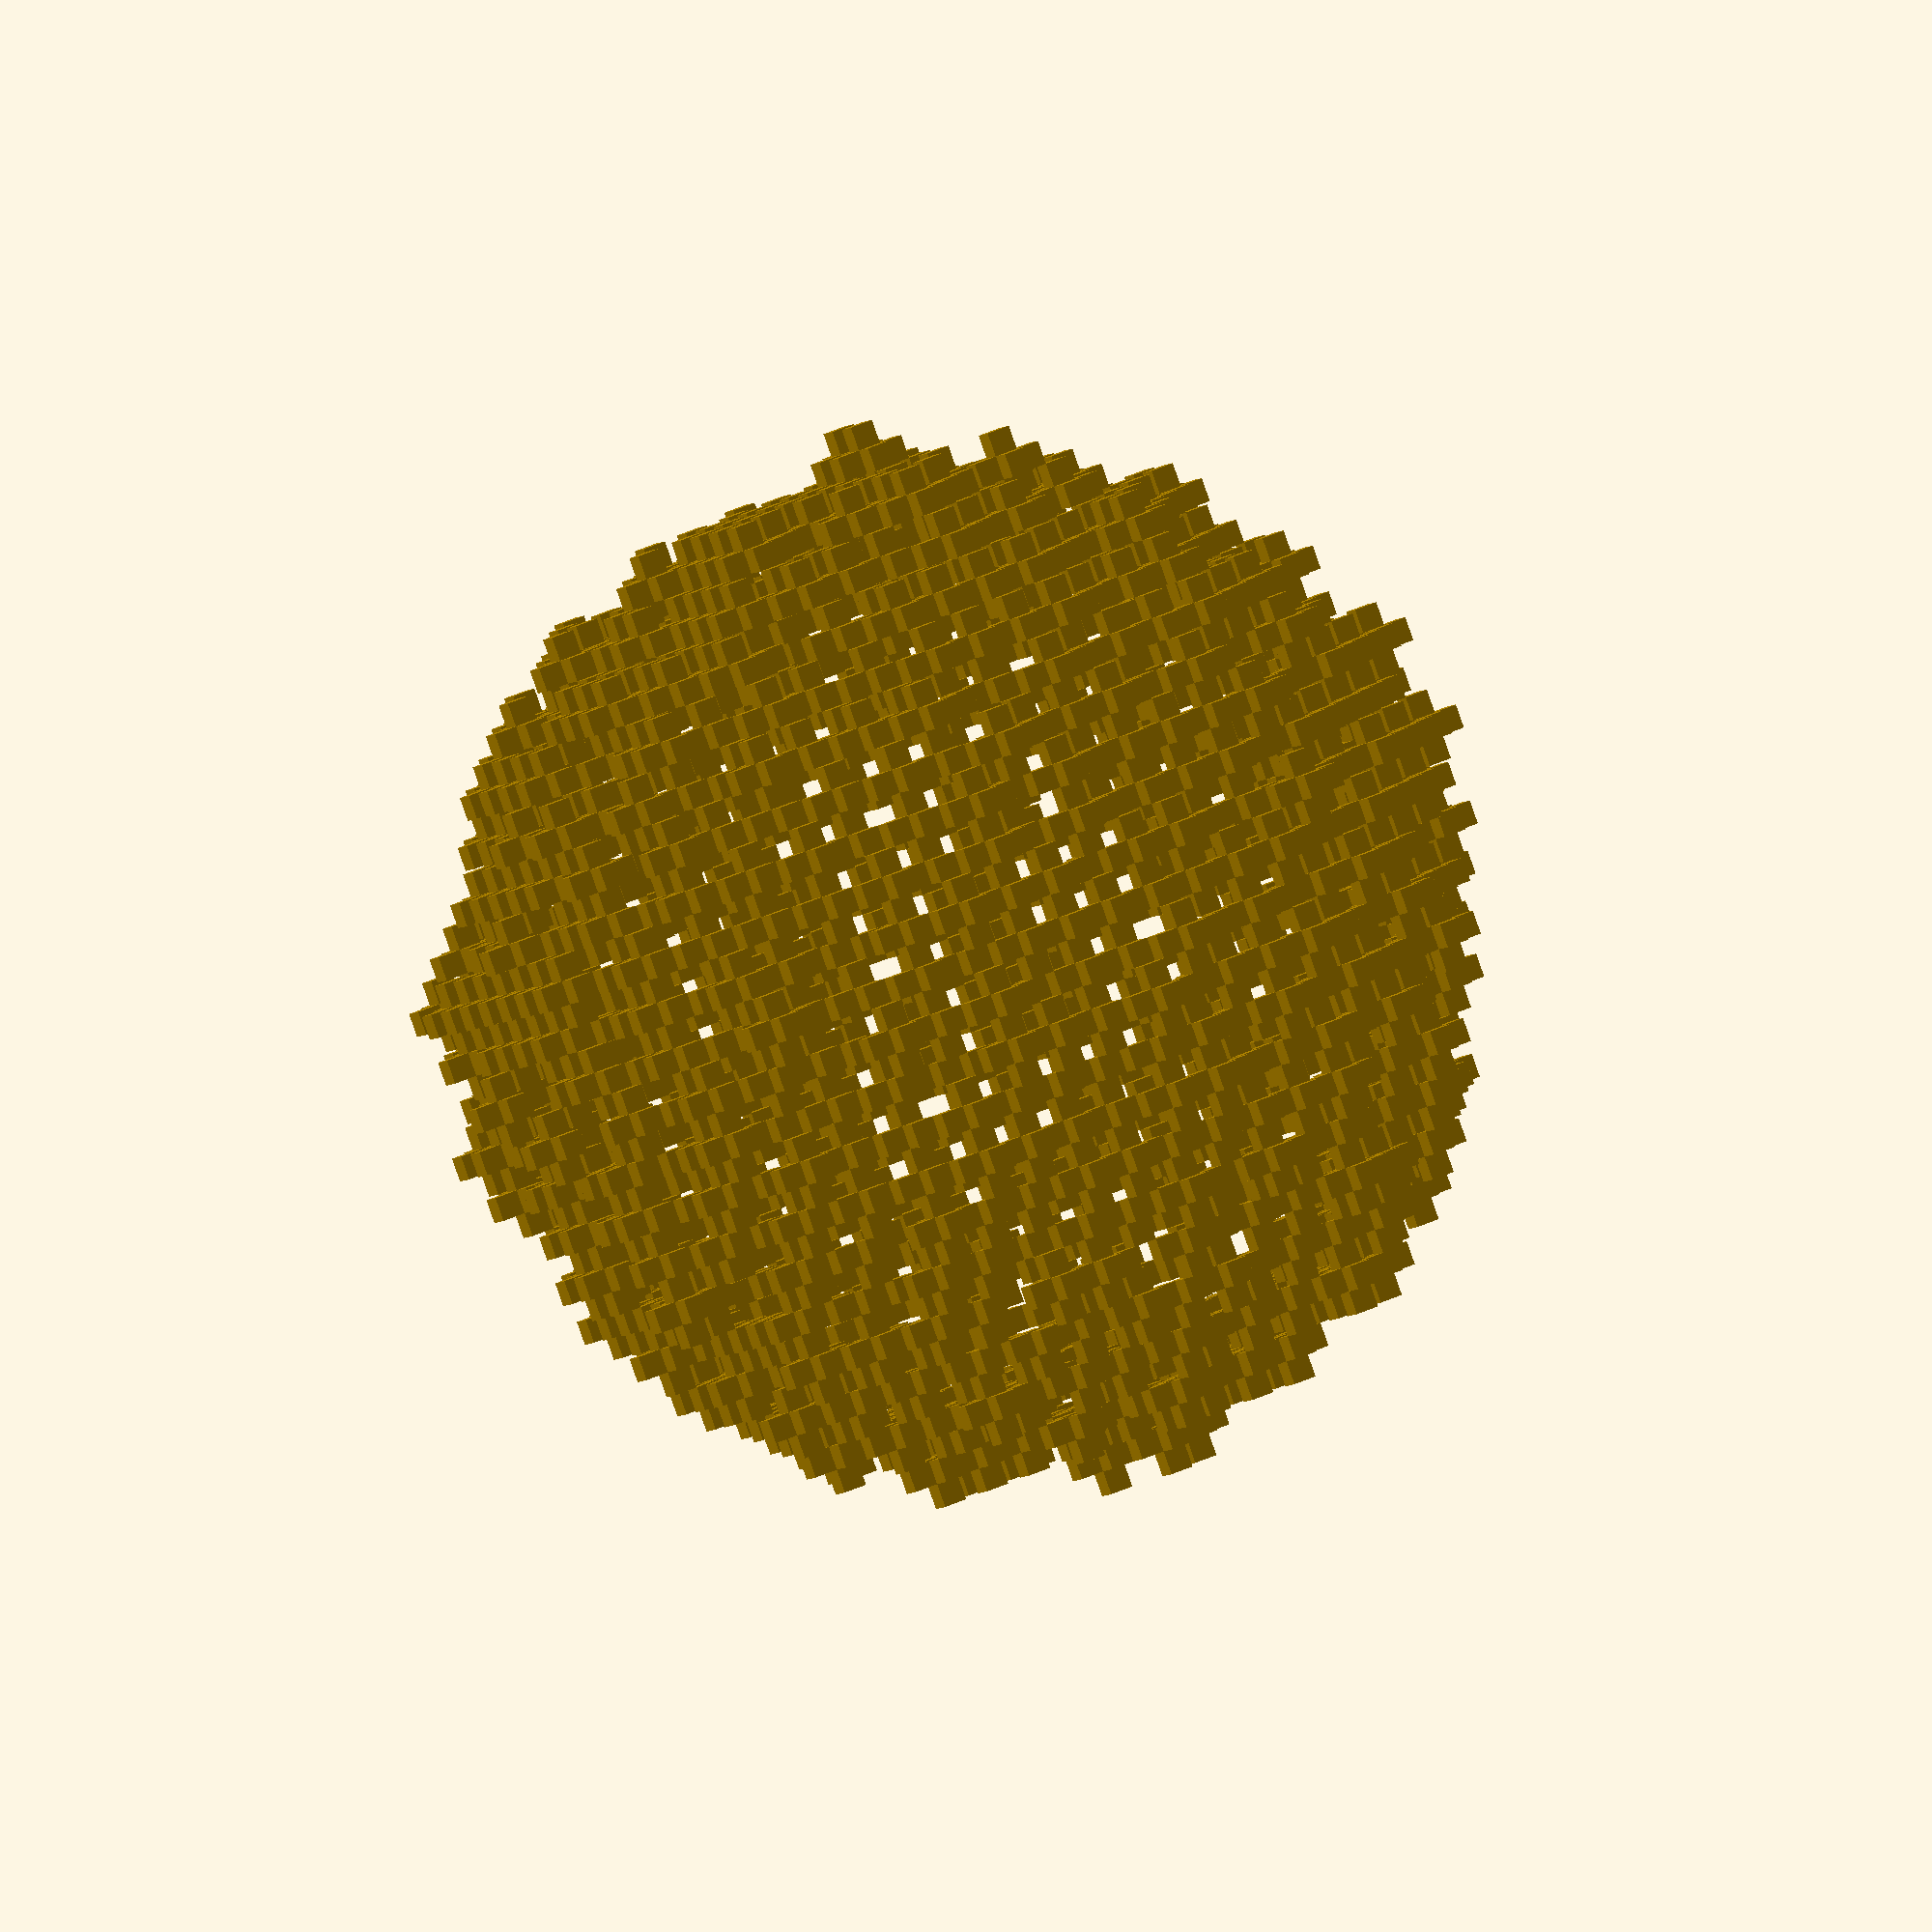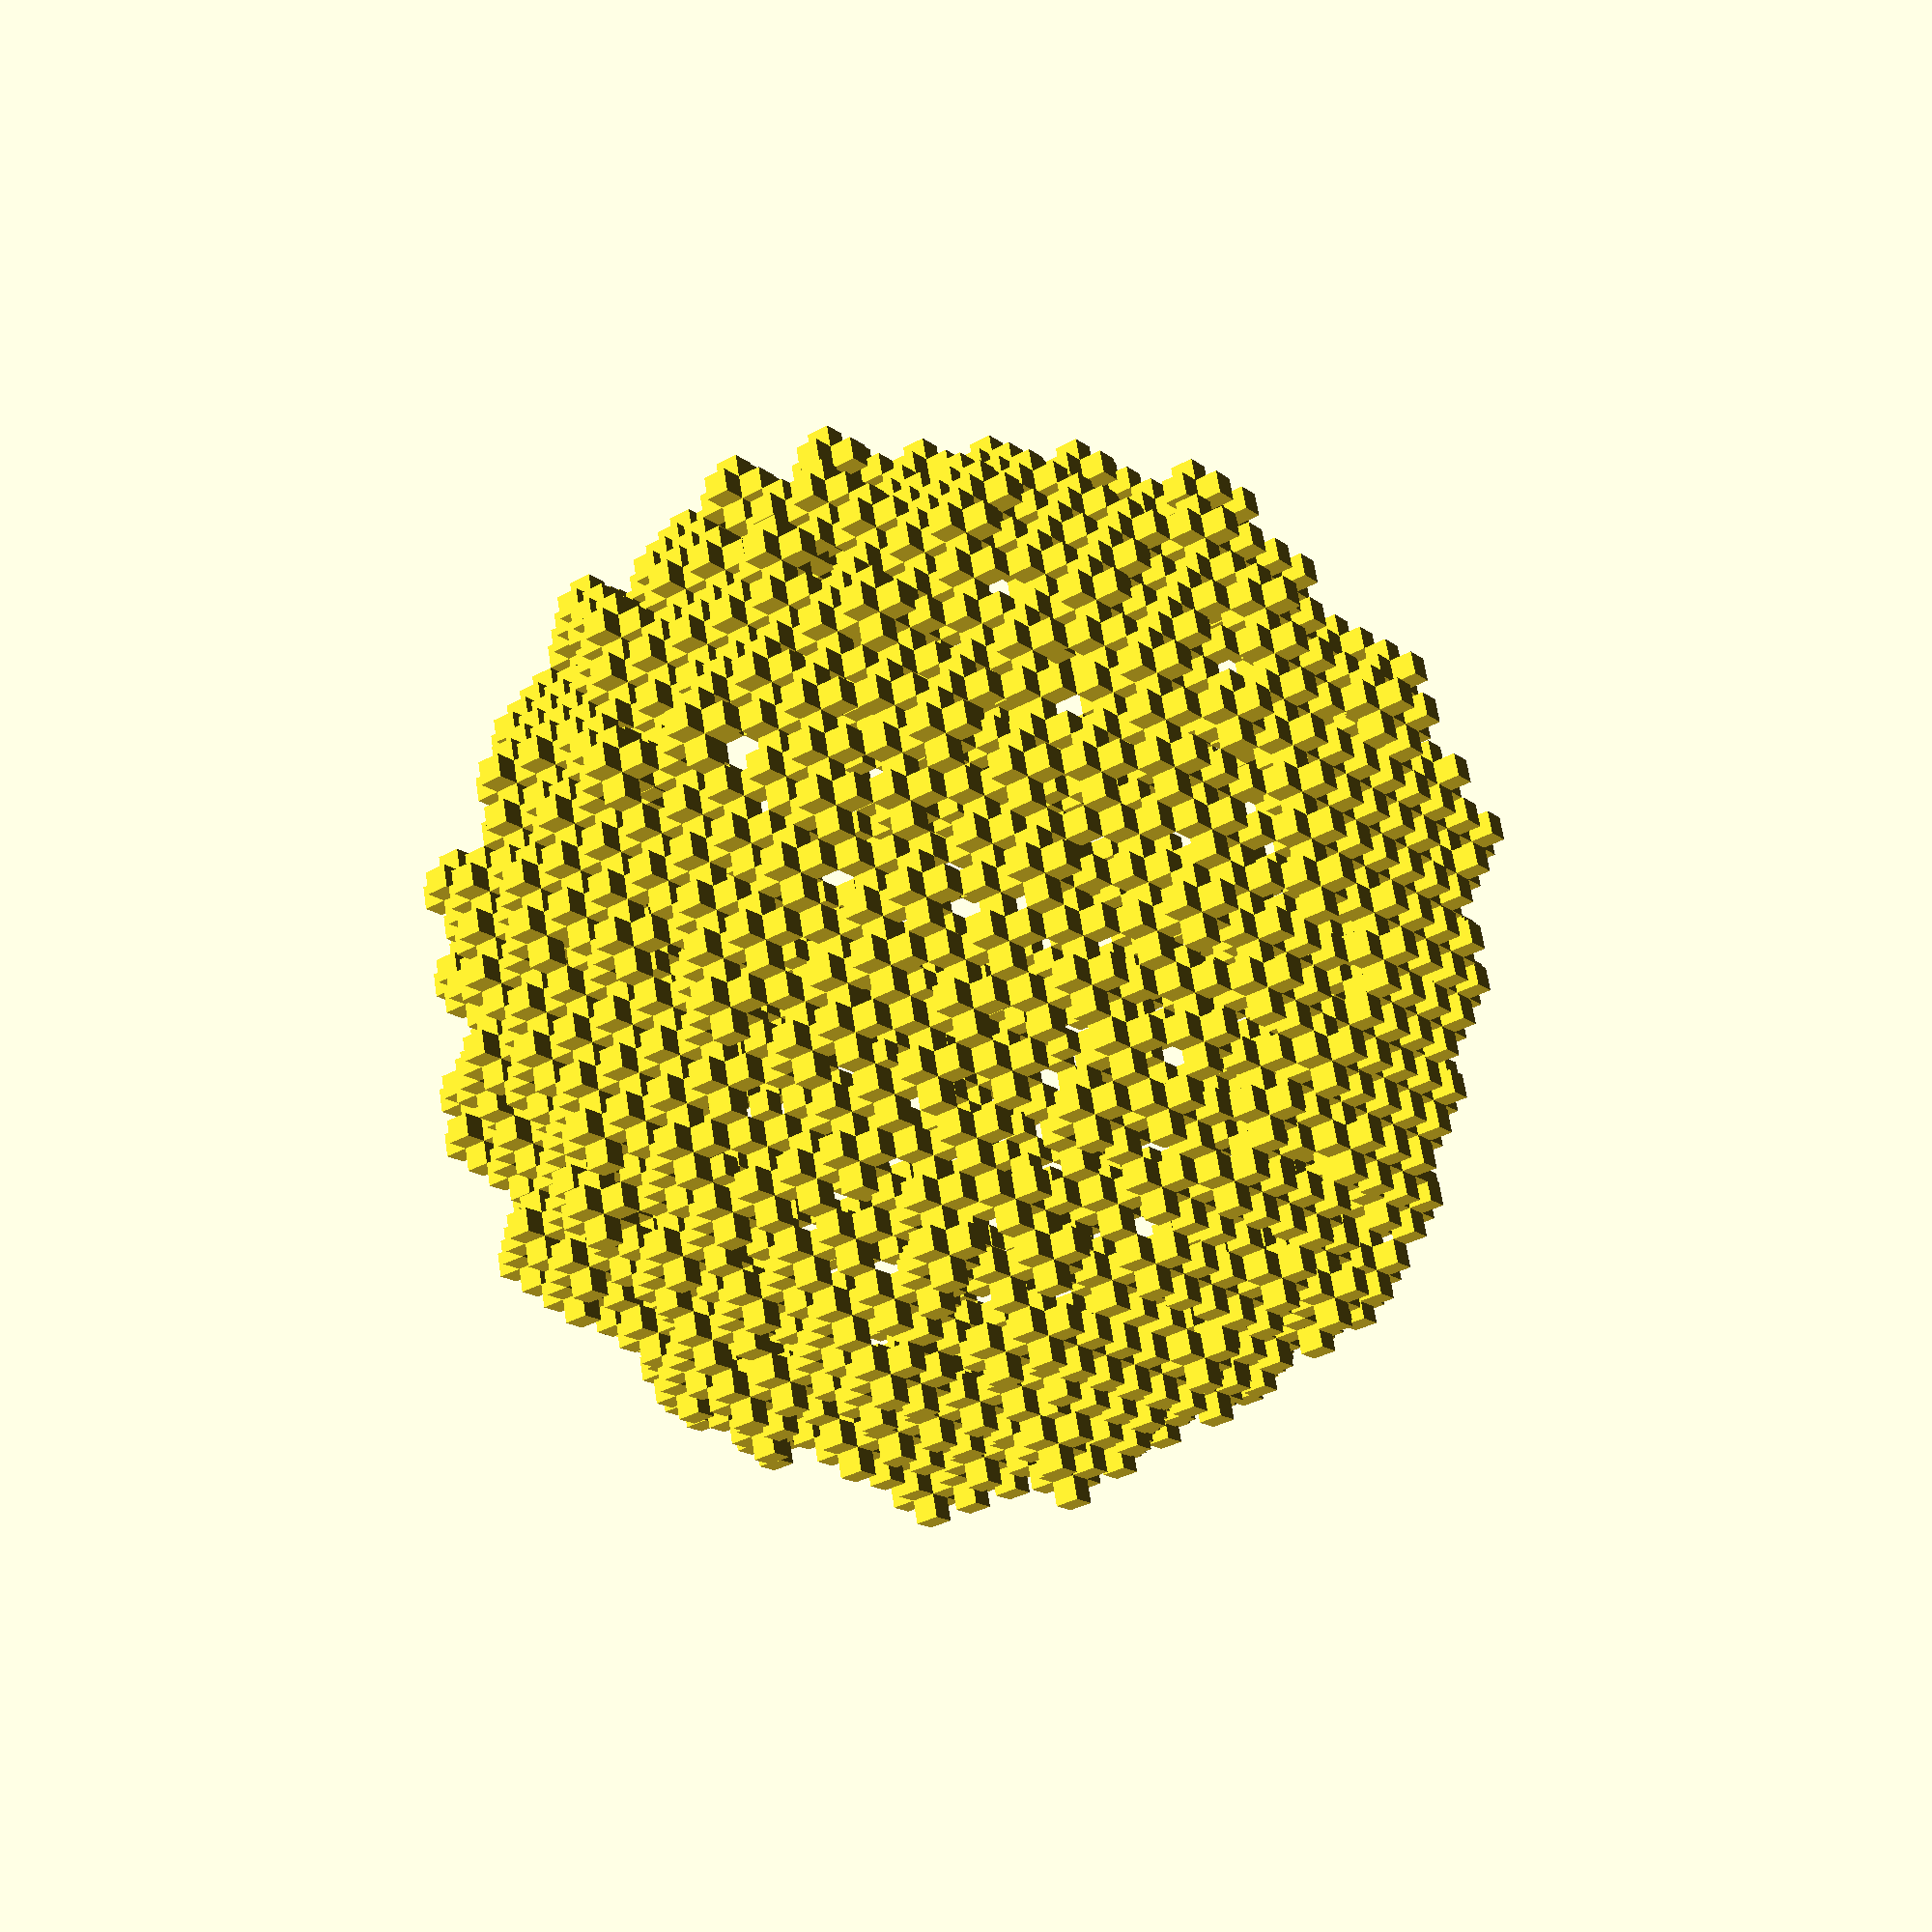
<openscad>
translate([-1, 18, 24]) cube(1);
translate([-1, 22, 24]) cube(1);
translate([ 0, 17, 24]) cube(1);
translate([ 0, 18, 23]) cube(1);
translate([ 0, 18, 25]) cube(1);
translate([ 0, 19, 24]) cube(1);
translate([ 0, 21, 24]) cube(1);
translate([ 0, 22, 23]) cube(1);
translate([ 0, 22, 25]) cube(1);
translate([ 0, 23, 24]) cube(1);
translate([ 1, 14, 20]) cube(1);
translate([ 1, 14, 22]) cube(1);
translate([ 1, 14, 24]) cube(1);
translate([ 1, 16, 18]) cube(1);
translate([ 1, 16, 22]) cube(1);
translate([ 1, 16, 24]) cube(1);
translate([ 1, 16, 26]) cube(1);
translate([ 1, 18, 16]) cube(1);
translate([ 1, 18, 20]) cube(1);
translate([ 1, 18, 22]) cube(1);
translate([ 1, 18, 26]) cube(1);
translate([ 1, 20, 14]) cube(1);
translate([ 1, 20, 16]) cube(1);
translate([ 1, 20, 18]) cube(1);
translate([ 1, 20, 20]) cube(1);
translate([ 1, 20, 22]) cube(1);
translate([ 1, 20, 24]) cube(1);
translate([ 1, 22, 20]) cube(1);
translate([ 1, 22, 22]) cube(1);
translate([ 1, 22, 24]) cube(1);
translate([ 1, 24, 18]) cube(1);
translate([ 1, 24, 20]) cube(1);
translate([ 1, 24, 22]) cube(1);
translate([ 1, 24, 24]) cube(1);
translate([ 1, 24, 26]) cube(1);
translate([ 1, 26, 20]) cube(1);
translate([ 1, 26, 22]) cube(1);
translate([ 1, 26, 24]) cube(1);
translate([ 1, 28, 20]) cube(1);
translate([ 1, 28, 22]) cube(1);
translate([ 2, 13, 20]) cube(1);
translate([ 2, 13, 22]) cube(1);
translate([ 2, 13, 24]) cube(1);
translate([ 2, 14, 19]) cube(1);
translate([ 2, 14, 21]) cube(1);
translate([ 2, 14, 23]) cube(1);
translate([ 2, 14, 25]) cube(1);
translate([ 2, 15, 18]) cube(1);
translate([ 2, 15, 20]) cube(1);
translate([ 2, 15, 22]) cube(1);
translate([ 2, 15, 24]) cube(1);
translate([ 2, 15, 26]) cube(1);
translate([ 2, 16, 17]) cube(1);
translate([ 2, 16, 19]) cube(1);
translate([ 2, 16, 21]) cube(1);
translate([ 2, 16, 23]) cube(1);
translate([ 2, 16, 25]) cube(1);
translate([ 2, 16, 27]) cube(1);
translate([ 2, 17, 16]) cube(1);
translate([ 2, 17, 18]) cube(1);
translate([ 2, 17, 20]) cube(1);
translate([ 2, 17, 22]) cube(1);
translate([ 2, 17, 26]) cube(1);
translate([ 2, 18, 15]) cube(1);
translate([ 2, 18, 17]) cube(1);
translate([ 2, 18, 19]) cube(1);
translate([ 2, 18, 21]) cube(1);
translate([ 2, 18, 27]) cube(1);
translate([ 2, 19, 14]) cube(1);
translate([ 2, 19, 16]) cube(1);
translate([ 2, 19, 18]) cube(1);
translate([ 2, 19, 20]) cube(1);
translate([ 2, 19, 22]) cube(1);
translate([ 2, 19, 26]) cube(1);
translate([ 2, 20, 13]) cube(1);
translate([ 2, 20, 15]) cube(1);
translate([ 2, 20, 17]) cube(1);
translate([ 2, 20, 19]) cube(1);
translate([ 2, 20, 21]) cube(1);
translate([ 2, 20, 23]) cube(1);
translate([ 2, 20, 25]) cube(1);
translate([ 2, 21, 14]) cube(1);
translate([ 2, 21, 16]) cube(1);
translate([ 2, 21, 18]) cube(1);
translate([ 2, 21, 20]) cube(1);
translate([ 2, 21, 22]) cube(1);
translate([ 2, 21, 24]) cube(1);
translate([ 2, 22, 19]) cube(1);
translate([ 2, 22, 21]) cube(1);
translate([ 2, 22, 25]) cube(1);
translate([ 2, 23, 18]) cube(1);
translate([ 2, 23, 20]) cube(1);
translate([ 2, 23, 22]) cube(1);
translate([ 2, 23, 26]) cube(1);
translate([ 2, 24, 17]) cube(1);
translate([ 2, 24, 19]) cube(1);
translate([ 2, 24, 21]) cube(1);
translate([ 2, 24, 23]) cube(1);
translate([ 2, 24, 25]) cube(1);
translate([ 2, 24, 27]) cube(1);
translate([ 2, 25, 18]) cube(1);
translate([ 2, 25, 20]) cube(1);
translate([ 2, 25, 22]) cube(1);
translate([ 2, 25, 24]) cube(1);
translate([ 2, 25, 26]) cube(1);
translate([ 2, 26, 19]) cube(1);
translate([ 2, 26, 21]) cube(1);
translate([ 2, 26, 23]) cube(1);
translate([ 2, 26, 25]) cube(1);
translate([ 2, 27, 20]) cube(1);
translate([ 2, 27, 22]) cube(1);
translate([ 2, 27, 24]) cube(1);
translate([ 2, 28, 19]) cube(1);
translate([ 2, 28, 21]) cube(1);
translate([ 2, 28, 23]) cube(1);
translate([ 2, 29, 20]) cube(1);
translate([ 2, 29, 22]) cube(1);
translate([ 3, 10, 22]) cube(1);
translate([ 3, 12, 16]) cube(1);
translate([ 3, 12, 20]) cube(1);
translate([ 3, 12, 22]) cube(1);
translate([ 3, 12, 24]) cube(1);
translate([ 3, 12, 28]) cube(1);
translate([ 3, 14, 14]) cube(1);
translate([ 3, 14, 16]) cube(1);
translate([ 3, 14, 18]) cube(1);
translate([ 3, 14, 26]) cube(1);
translate([ 3, 14, 28]) cube(1);
translate([ 3, 16, 12]) cube(1);
translate([ 3, 16, 14]) cube(1);
translate([ 3, 16, 16]) cube(1);
translate([ 3, 16, 20]) cube(1);
translate([ 3, 16, 28]) cube(1);
translate([ 3, 16, 30]) cube(1);
translate([ 3, 16, 32]) cube(1);
translate([ 3, 18, 12]) cube(1);
translate([ 3, 18, 14]) cube(1);
translate([ 3, 18, 18]) cube(1);
translate([ 3, 18, 28]) cube(1);
translate([ 3, 18, 30]) cube(1);
translate([ 3, 20, 14]) cube(1);
translate([ 3, 20, 26]) cube(1);
translate([ 3, 20, 28]) cube(1);
translate([ 3, 20, 30]) cube(1);
translate([ 3, 22, 12]) cube(1);
translate([ 3, 22, 14]) cube(1);
translate([ 3, 22, 16]) cube(1);
translate([ 3, 22, 18]) cube(1);
translate([ 3, 22, 26]) cube(1);
translate([ 3, 22, 28]) cube(1);
translate([ 3, 22, 30]) cube(1);
translate([ 3, 24, 10]) cube(1);
translate([ 3, 24, 12]) cube(1);
translate([ 3, 24, 14]) cube(1);
translate([ 3, 24, 16]) cube(1);
translate([ 3, 24, 28]) cube(1);
translate([ 3, 24, 30]) cube(1);
translate([ 3, 24, 32]) cube(1);
translate([ 3, 26, 12]) cube(1);
translate([ 3, 26, 14]) cube(1);
translate([ 3, 26, 16]) cube(1);
translate([ 3, 26, 18]) cube(1);
translate([ 3, 26, 26]) cube(1);
translate([ 3, 26, 28]) cube(1);
translate([ 3, 28, 12]) cube(1);
translate([ 3, 28, 14]) cube(1);
translate([ 3, 28, 16]) cube(1);
translate([ 3, 28, 18]) cube(1);
translate([ 3, 28, 24]) cube(1);
translate([ 3, 28, 26]) cube(1);
translate([ 3, 28, 28]) cube(1);
translate([ 3, 30, 16]) cube(1);
translate([ 3, 30, 18]) cube(1);
translate([ 3, 30, 20]) cube(1);
translate([ 3, 30, 22]) cube(1);
translate([ 3, 30, 24]) cube(1);
translate([ 3, 30, 26]) cube(1);
translate([ 3, 30, 28]) cube(1);
translate([ 3, 32, 20]) cube(1);
translate([ 3, 32, 22]) cube(1);
translate([ 3, 32, 24]) cube(1);
translate([ 4,  9, 22]) cube(1);
translate([ 4, 10, 21]) cube(1);
translate([ 4, 10, 23]) cube(1);
translate([ 4, 11, 16]) cube(1);
translate([ 4, 11, 20]) cube(1);
translate([ 4, 11, 22]) cube(1);
translate([ 4, 11, 24]) cube(1);
translate([ 4, 11, 28]) cube(1);
translate([ 4, 12, 15]) cube(1);
translate([ 4, 12, 17]) cube(1);
translate([ 4, 12, 19]) cube(1);
translate([ 4, 12, 21]) cube(1);
translate([ 4, 12, 23]) cube(1);
translate([ 4, 12, 25]) cube(1);
translate([ 4, 12, 27]) cube(1);
translate([ 4, 12, 29]) cube(1);
translate([ 4, 13, 14]) cube(1);
translate([ 4, 13, 16]) cube(1);
translate([ 4, 13, 18]) cube(1);
translate([ 4, 13, 26]) cube(1);
translate([ 4, 13, 28]) cube(1);
translate([ 4, 14, 13]) cube(1);
translate([ 4, 14, 15]) cube(1);
translate([ 4, 14, 17]) cube(1);
translate([ 4, 14, 27]) cube(1);
translate([ 4, 14, 29]) cube(1);
translate([ 4, 15, 12]) cube(1);
translate([ 4, 15, 14]) cube(1);
translate([ 4, 15, 16]) cube(1);
translate([ 4, 15, 28]) cube(1);
translate([ 4, 15, 30]) cube(1);
translate([ 4, 15, 32]) cube(1);
translate([ 4, 16, 11]) cube(1);
translate([ 4, 16, 13]) cube(1);
translate([ 4, 16, 15]) cube(1);
translate([ 4, 16, 29]) cube(1);
translate([ 4, 16, 31]) cube(1);
translate([ 4, 16, 33]) cube(1);
translate([ 4, 17, 12]) cube(1);
translate([ 4, 17, 14]) cube(1);
translate([ 4, 17, 28]) cube(1);
translate([ 4, 17, 30]) cube(1);
translate([ 4, 17, 32]) cube(1);
translate([ 4, 18, 11]) cube(1);
translate([ 4, 18, 13]) cube(1);
translate([ 4, 18, 29]) cube(1);
translate([ 4, 18, 31]) cube(1);
translate([ 4, 19, 12]) cube(1);
translate([ 4, 19, 28]) cube(1);
translate([ 4, 19, 30]) cube(1);
translate([ 4, 20, 13]) cube(1);
translate([ 4, 20, 27]) cube(1);
translate([ 4, 20, 29]) cube(1);
translate([ 4, 20, 31]) cube(1);
translate([ 4, 21, 12]) cube(1);
translate([ 4, 21, 26]) cube(1);
translate([ 4, 21, 28]) cube(1);
translate([ 4, 21, 30]) cube(1);
translate([ 4, 22, 11]) cube(1);
translate([ 4, 22, 13]) cube(1);
translate([ 4, 22, 15]) cube(1);
translate([ 4, 22, 17]) cube(1);
translate([ 4, 22, 27]) cube(1);
translate([ 4, 22, 29]) cube(1);
translate([ 4, 22, 31]) cube(1);
translate([ 4, 23, 10]) cube(1);
translate([ 4, 23, 12]) cube(1);
translate([ 4, 23, 14]) cube(1);
translate([ 4, 23, 16]) cube(1);
translate([ 4, 23, 28]) cube(1);
translate([ 4, 23, 30]) cube(1);
translate([ 4, 23, 32]) cube(1);
translate([ 4, 24,  9]) cube(1);
translate([ 4, 24, 11]) cube(1);
translate([ 4, 24, 13]) cube(1);
translate([ 4, 24, 15]) cube(1);
translate([ 4, 24, 29]) cube(1);
translate([ 4, 24, 31]) cube(1);
translate([ 4, 24, 33]) cube(1);
translate([ 4, 25, 10]) cube(1);
translate([ 4, 25, 12]) cube(1);
translate([ 4, 25, 14]) cube(1);
translate([ 4, 25, 16]) cube(1);
translate([ 4, 25, 28]) cube(1);
translate([ 4, 25, 30]) cube(1);
translate([ 4, 25, 32]) cube(1);
translate([ 4, 26, 11]) cube(1);
translate([ 4, 26, 13]) cube(1);
translate([ 4, 26, 15]) cube(1);
translate([ 4, 26, 17]) cube(1);
translate([ 4, 26, 27]) cube(1);
translate([ 4, 26, 29]) cube(1);
translate([ 4, 27, 12]) cube(1);
translate([ 4, 27, 14]) cube(1);
translate([ 4, 27, 16]) cube(1);
translate([ 4, 27, 18]) cube(1);
translate([ 4, 27, 26]) cube(1);
translate([ 4, 27, 28]) cube(1);
translate([ 4, 28, 11]) cube(1);
translate([ 4, 28, 13]) cube(1);
translate([ 4, 28, 15]) cube(1);
translate([ 4, 28, 17]) cube(1);
translate([ 4, 28, 25]) cube(1);
translate([ 4, 28, 27]) cube(1);
translate([ 4, 28, 29]) cube(1);
translate([ 4, 29, 12]) cube(1);
translate([ 4, 29, 14]) cube(1);
translate([ 4, 29, 16]) cube(1);
translate([ 4, 29, 18]) cube(1);
translate([ 4, 29, 24]) cube(1);
translate([ 4, 29, 26]) cube(1);
translate([ 4, 29, 28]) cube(1);
translate([ 4, 30, 15]) cube(1);
translate([ 4, 30, 17]) cube(1);
translate([ 4, 30, 19]) cube(1);
translate([ 4, 30, 21]) cube(1);
translate([ 4, 30, 23]) cube(1);
translate([ 4, 30, 25]) cube(1);
translate([ 4, 30, 27]) cube(1);
translate([ 4, 30, 29]) cube(1);
translate([ 4, 31, 16]) cube(1);
translate([ 4, 31, 18]) cube(1);
translate([ 4, 31, 20]) cube(1);
translate([ 4, 31, 22]) cube(1);
translate([ 4, 31, 24]) cube(1);
translate([ 4, 31, 26]) cube(1);
translate([ 4, 31, 28]) cube(1);
translate([ 4, 32, 19]) cube(1);
translate([ 4, 32, 21]) cube(1);
translate([ 4, 32, 23]) cube(1);
translate([ 4, 32, 25]) cube(1);
translate([ 4, 33, 20]) cube(1);
translate([ 4, 33, 22]) cube(1);
translate([ 4, 33, 24]) cube(1);
translate([ 5,  8, 16]) cube(1);
translate([ 5,  8, 20]) cube(1);
translate([ 5, 10, 14]) cube(1);
translate([ 5, 10, 16]) cube(1);
translate([ 5, 10, 18]) cube(1);
translate([ 5, 10, 20]) cube(1);
translate([ 5, 10, 22]) cube(1);
translate([ 5, 10, 24]) cube(1);
translate([ 5, 12, 12]) cube(1);
translate([ 5, 12, 14]) cube(1);
translate([ 5, 12, 18]) cube(1);
translate([ 5, 12, 26]) cube(1);
translate([ 5, 12, 28]) cube(1);
translate([ 5, 14, 10]) cube(1);
translate([ 5, 14, 12]) cube(1);
translate([ 5, 14, 30]) cube(1);
translate([ 5, 16, 10]) cube(1);
translate([ 5, 16, 32]) cube(1);
translate([ 5, 18,  8]) cube(1);
translate([ 5, 18, 10]) cube(1);
translate([ 5, 18, 32]) cube(1);
translate([ 5, 20,  8]) cube(1);
translate([ 5, 20, 12]) cube(1);
translate([ 5, 20, 32]) cube(1);
translate([ 5, 20, 34]) cube(1);
translate([ 5, 22,  8]) cube(1);
translate([ 5, 22, 10]) cube(1);
translate([ 5, 22, 32]) cube(1);
translate([ 5, 22, 34]) cube(1);
translate([ 5, 24,  8]) cube(1);
translate([ 5, 24, 32]) cube(1);
translate([ 5, 26, 10]) cube(1);
translate([ 5, 26, 30]) cube(1);
translate([ 5, 26, 32]) cube(1);
translate([ 5, 26, 34]) cube(1);
translate([ 5, 28, 12]) cube(1);
translate([ 5, 28, 30]) cube(1);
translate([ 5, 30, 10]) cube(1);
translate([ 5, 30, 14]) cube(1);
translate([ 5, 30, 26]) cube(1);
translate([ 5, 30, 28]) cube(1);
translate([ 5, 30, 30]) cube(1);
translate([ 5, 32, 16]) cube(1);
translate([ 5, 32, 18]) cube(1);
translate([ 5, 32, 20]) cube(1);
translate([ 5, 32, 22]) cube(1);
translate([ 5, 32, 24]) cube(1);
translate([ 5, 34, 18]) cube(1);
translate([ 5, 34, 24]) cube(1);
translate([ 6,  7, 16]) cube(1);
translate([ 6,  7, 20]) cube(1);
translate([ 6,  8, 15]) cube(1);
translate([ 6,  8, 17]) cube(1);
translate([ 6,  8, 19]) cube(1);
translate([ 6,  8, 21]) cube(1);
translate([ 6,  9, 14]) cube(1);
translate([ 6,  9, 16]) cube(1);
translate([ 6,  9, 18]) cube(1);
translate([ 6,  9, 20]) cube(1);
translate([ 6,  9, 22]) cube(1);
translate([ 6,  9, 24]) cube(1);
translate([ 6, 10, 13]) cube(1);
translate([ 6, 10, 15]) cube(1);
translate([ 6, 10, 17]) cube(1);
translate([ 6, 10, 19]) cube(1);
translate([ 6, 10, 23]) cube(1);
translate([ 6, 10, 25]) cube(1);
translate([ 6, 11, 12]) cube(1);
translate([ 6, 11, 14]) cube(1);
translate([ 6, 11, 18]) cube(1);
translate([ 6, 11, 26]) cube(1);
translate([ 6, 11, 28]) cube(1);
translate([ 6, 12, 11]) cube(1);
translate([ 6, 12, 13]) cube(1);
translate([ 6, 12, 27]) cube(1);
translate([ 6, 12, 29]) cube(1);
translate([ 6, 13, 10]) cube(1);
translate([ 6, 13, 12]) cube(1);
translate([ 6, 13, 30]) cube(1);
translate([ 6, 14,  9]) cube(1);
translate([ 6, 14, 11]) cube(1);
translate([ 6, 14, 31]) cube(1);
translate([ 6, 15, 10]) cube(1);
translate([ 6, 15, 30]) cube(1);
translate([ 6, 16,  9]) cube(1);
translate([ 6, 16, 31]) cube(1);
translate([ 6, 17,  8]) cube(1);
translate([ 6, 17, 10]) cube(1);
translate([ 6, 17, 32]) cube(1);
translate([ 6, 18,  7]) cube(1);
translate([ 6, 18,  9]) cube(1);
translate([ 6, 18, 33]) cube(1);
translate([ 6, 19,  8]) cube(1);
translate([ 6, 19, 10]) cube(1);
translate([ 6, 19, 32]) cube(1);
translate([ 6, 19, 34]) cube(1);
translate([ 6, 20,  7]) cube(1);
translate([ 6, 20,  9]) cube(1);
translate([ 6, 20, 11]) cube(1);
translate([ 6, 20, 33]) cube(1);
translate([ 6, 20, 35]) cube(1);
translate([ 6, 21,  8]) cube(1);
translate([ 6, 21, 10]) cube(1);
translate([ 6, 21, 32]) cube(1);
translate([ 6, 21, 34]) cube(1);
translate([ 6, 22,  7]) cube(1);
translate([ 6, 22,  9]) cube(1);
translate([ 6, 22, 33]) cube(1);
translate([ 6, 22, 35]) cube(1);
translate([ 6, 23,  8]) cube(1);
translate([ 6, 23, 34]) cube(1);
translate([ 6, 24,  7]) cube(1);
translate([ 6, 24, 33]) cube(1);
translate([ 6, 25,  8]) cube(1);
translate([ 6, 25, 34]) cube(1);
translate([ 6, 26,  9]) cube(1);
translate([ 6, 26, 31]) cube(1);
translate([ 6, 26, 33]) cube(1);
translate([ 6, 26, 35]) cube(1);
translate([ 6, 27, 10]) cube(1);
translate([ 6, 27, 30]) cube(1);
translate([ 6, 27, 32]) cube(1);
translate([ 6, 27, 34]) cube(1);
translate([ 6, 28, 11]) cube(1);
translate([ 6, 28, 31]) cube(1);
translate([ 6, 29, 10]) cube(1);
translate([ 6, 29, 12]) cube(1);
translate([ 6, 29, 30]) cube(1);
translate([ 6, 30,  9]) cube(1);
translate([ 6, 30, 11]) cube(1);
translate([ 6, 30, 13]) cube(1);
translate([ 6, 30, 27]) cube(1);
translate([ 6, 30, 29]) cube(1);
translate([ 6, 30, 31]) cube(1);
translate([ 6, 31, 10]) cube(1);
translate([ 6, 31, 14]) cube(1);
translate([ 6, 31, 20]) cube(1);
translate([ 6, 31, 26]) cube(1);
translate([ 6, 31, 28]) cube(1);
translate([ 6, 31, 30]) cube(1);
translate([ 6, 32, 15]) cube(1);
translate([ 6, 32, 17]) cube(1);
translate([ 6, 32, 21]) cube(1);
translate([ 6, 32, 25]) cube(1);
translate([ 6, 33, 16]) cube(1);
translate([ 6, 33, 18]) cube(1);
translate([ 6, 33, 22]) cube(1);
translate([ 6, 33, 24]) cube(1);
translate([ 6, 34, 17]) cube(1);
translate([ 6, 34, 19]) cube(1);
translate([ 6, 34, 23]) cube(1);
translate([ 6, 34, 25]) cube(1);
translate([ 6, 35, 18]) cube(1);
translate([ 6, 35, 24]) cube(1);
translate([ 7,  6, 20]) cube(1);
translate([ 7,  8, 12]) cube(1);
translate([ 7,  8, 14]) cube(1);
translate([ 7,  8, 16]) cube(1);
translate([ 7,  8, 18]) cube(1);
translate([ 7,  8, 22]) cube(1);
translate([ 7,  8, 24]) cube(1);
translate([ 7,  8, 26]) cube(1);
translate([ 7, 10, 12]) cube(1);
translate([ 7, 10, 26]) cube(1);
translate([ 7, 10, 28]) cube(1);
translate([ 7, 10, 30]) cube(1);
translate([ 7, 10, 32]) cube(1);
translate([ 7, 12, 10]) cube(1);
translate([ 7, 12, 30]) cube(1);
translate([ 7, 12, 32]) cube(1);
translate([ 7, 14,  8]) cube(1);
translate([ 7, 14, 32]) cube(1);
translate([ 7, 14, 34]) cube(1);
translate([ 7, 16,  4]) cube(1);
translate([ 7, 16,  6]) cube(1);
translate([ 7, 16,  8]) cube(1);
translate([ 7, 16, 34]) cube(1);
translate([ 7, 16, 36]) cube(1);
translate([ 7, 18,  8]) cube(1);
translate([ 7, 18, 34]) cube(1);
translate([ 7, 18, 36]) cube(1);
translate([ 7, 20,  6]) cube(1);
translate([ 7, 20, 10]) cube(1);
translate([ 7, 20, 38]) cube(1);
translate([ 7, 22,  6]) cube(1);
translate([ 7, 22, 36]) cube(1);
translate([ 7, 24,  8]) cube(1);
translate([ 7, 24, 34]) cube(1);
translate([ 7, 24, 36]) cube(1);
translate([ 7, 26,  8]) cube(1);
translate([ 7, 26, 34]) cube(1);
translate([ 7, 28,  8]) cube(1);
translate([ 7, 28, 10]) cube(1);
translate([ 7, 28, 32]) cube(1);
translate([ 7, 28, 36]) cube(1);
translate([ 7, 30, 10]) cube(1);
translate([ 7, 30, 12]) cube(1);
translate([ 7, 30, 30]) cube(1);
translate([ 7, 30, 32]) cube(1);
translate([ 7, 32, 12]) cube(1);
translate([ 7, 32, 14]) cube(1);
translate([ 7, 32, 16]) cube(1);
translate([ 7, 32, 26]) cube(1);
translate([ 7, 32, 28]) cube(1);
translate([ 7, 32, 32]) cube(1);
translate([ 7, 34, 18]) cube(1);
translate([ 7, 34, 20]) cube(1);
translate([ 7, 34, 22]) cube(1);
translate([ 7, 34, 24]) cube(1);
translate([ 7, 34, 26]) cube(1);
translate([ 7, 36, 18]) cube(1);
translate([ 7, 36, 22]) cube(1);
translate([ 8,  5, 20]) cube(1);
translate([ 8,  6, 19]) cube(1);
translate([ 8,  6, 21]) cube(1);
translate([ 8,  7, 12]) cube(1);
translate([ 8,  7, 14]) cube(1);
translate([ 8,  7, 16]) cube(1);
translate([ 8,  7, 18]) cube(1);
translate([ 8,  7, 22]) cube(1);
translate([ 8,  7, 24]) cube(1);
translate([ 8,  7, 26]) cube(1);
translate([ 8,  8, 11]) cube(1);
translate([ 8,  8, 13]) cube(1);
translate([ 8,  8, 15]) cube(1);
translate([ 8,  8, 17]) cube(1);
translate([ 8,  8, 23]) cube(1);
translate([ 8,  8, 25]) cube(1);
translate([ 8,  8, 27]) cube(1);
translate([ 8,  9, 12]) cube(1);
translate([ 8,  9, 26]) cube(1);
translate([ 8,  9, 28]) cube(1);
translate([ 8,  9, 30]) cube(1);
translate([ 8,  9, 32]) cube(1);
translate([ 8, 10, 11]) cube(1);
translate([ 8, 10, 27]) cube(1);
translate([ 8, 10, 29]) cube(1);
translate([ 8, 10, 31]) cube(1);
translate([ 8, 10, 33]) cube(1);
translate([ 8, 11, 10]) cube(1);
translate([ 8, 11, 30]) cube(1);
translate([ 8, 11, 32]) cube(1);
translate([ 8, 12,  9]) cube(1);
translate([ 8, 12, 31]) cube(1);
translate([ 8, 12, 33]) cube(1);
translate([ 8, 13,  8]) cube(1);
translate([ 8, 13, 32]) cube(1);
translate([ 8, 13, 34]) cube(1);
translate([ 8, 14,  7]) cube(1);
translate([ 8, 14, 33]) cube(1);
translate([ 8, 14, 35]) cube(1);
translate([ 8, 15,  4]) cube(1);
translate([ 8, 15,  6]) cube(1);
translate([ 8, 15,  8]) cube(1);
translate([ 8, 15, 34]) cube(1);
translate([ 8, 15, 36]) cube(1);
translate([ 8, 16,  3]) cube(1);
translate([ 8, 16,  5]) cube(1);
translate([ 8, 16,  7]) cube(1);
translate([ 8, 16, 35]) cube(1);
translate([ 8, 16, 37]) cube(1);
translate([ 8, 17,  4]) cube(1);
translate([ 8, 17,  6]) cube(1);
translate([ 8, 17, 34]) cube(1);
translate([ 8, 17, 36]) cube(1);
translate([ 8, 18,  7]) cube(1);
translate([ 8, 18, 35]) cube(1);
translate([ 8, 18, 37]) cube(1);
translate([ 8, 19,  6]) cube(1);
translate([ 8, 19, 36]) cube(1);
translate([ 8, 19, 38]) cube(1);
translate([ 8, 20,  5]) cube(1);
translate([ 8, 20, 37]) cube(1);
translate([ 8, 20, 39]) cube(1);
translate([ 8, 21,  6]) cube(1);
translate([ 8, 21, 36]) cube(1);
translate([ 8, 21, 38]) cube(1);
translate([ 8, 22,  5]) cube(1);
translate([ 8, 22, 37]) cube(1);
translate([ 8, 23,  6]) cube(1);
translate([ 8, 23, 36]) cube(1);
translate([ 8, 24,  7]) cube(1);
translate([ 8, 24, 35]) cube(1);
translate([ 8, 24, 37]) cube(1);
translate([ 8, 25,  8]) cube(1);
translate([ 8, 25, 36]) cube(1);
translate([ 8, 26,  7]) cube(1);
translate([ 8, 26, 35]) cube(1);
translate([ 8, 27,  8]) cube(1);
translate([ 8, 27, 34]) cube(1);
translate([ 8, 27, 36]) cube(1);
translate([ 8, 28,  7]) cube(1);
translate([ 8, 28,  9]) cube(1);
translate([ 8, 28, 33]) cube(1);
translate([ 8, 28, 35]) cube(1);
translate([ 8, 28, 37]) cube(1);
translate([ 8, 29,  8]) cube(1);
translate([ 8, 29, 32]) cube(1);
translate([ 8, 29, 36]) cube(1);
translate([ 8, 30,  9]) cube(1);
translate([ 8, 30, 33]) cube(1);
translate([ 8, 31, 10]) cube(1);
translate([ 8, 31, 12]) cube(1);
translate([ 8, 31, 30]) cube(1);
translate([ 8, 31, 32]) cube(1);
translate([ 8, 32, 11]) cube(1);
translate([ 8, 32, 13]) cube(1);
translate([ 8, 32, 15]) cube(1);
translate([ 8, 32, 27]) cube(1);
translate([ 8, 32, 29]) cube(1);
translate([ 8, 32, 31]) cube(1);
translate([ 8, 32, 33]) cube(1);
translate([ 8, 33, 12]) cube(1);
translate([ 8, 33, 14]) cube(1);
translate([ 8, 33, 16]) cube(1);
translate([ 8, 33, 24]) cube(1);
translate([ 8, 33, 26]) cube(1);
translate([ 8, 33, 28]) cube(1);
translate([ 8, 33, 32]) cube(1);
translate([ 8, 34, 17]) cube(1);
translate([ 8, 34, 21]) cube(1);
translate([ 8, 34, 25]) cube(1);
translate([ 8, 34, 27]) cube(1);
translate([ 8, 35, 18]) cube(1);
translate([ 8, 35, 20]) cube(1);
translate([ 8, 35, 22]) cube(1);
translate([ 8, 35, 26]) cube(1);
translate([ 8, 36, 17]) cube(1);
translate([ 8, 36, 19]) cube(1);
translate([ 8, 36, 21]) cube(1);
translate([ 8, 36, 23]) cube(1);
translate([ 8, 37, 18]) cube(1);
translate([ 8, 37, 22]) cube(1);
translate([ 9,  4, 14]) cube(1);
translate([ 9,  4, 20]) cube(1);
translate([ 9,  4, 22]) cube(1);
translate([ 9,  4, 24]) cube(1);
translate([ 9,  6, 14]) cube(1);
translate([ 9,  6, 16]) cube(1);
translate([ 9,  6, 18]) cube(1);
translate([ 9,  6, 22]) cube(1);
translate([ 9,  6, 24]) cube(1);
translate([ 9,  6, 26]) cube(1);
translate([ 9,  6, 28]) cube(1);
translate([ 9,  8, 10]) cube(1);
translate([ 9,  8, 12]) cube(1);
translate([ 9,  8, 28]) cube(1);
translate([ 9,  8, 30]) cube(1);
translate([ 9, 10,  8]) cube(1);
translate([ 9, 10, 32]) cube(1);
translate([ 9, 10, 34]) cube(1);
translate([ 9, 12, 10]) cube(1);
translate([ 9, 12, 34]) cube(1);
translate([ 9, 14,  6]) cube(1);
translate([ 9, 14, 34]) cube(1);
translate([ 9, 16,  4]) cube(1);
translate([ 9, 16, 36]) cube(1);
translate([ 9, 18,  4]) cube(1);
translate([ 9, 18,  6]) cube(1);
translate([ 9, 18, 36]) cube(1);
translate([ 9, 20,  4]) cube(1);
translate([ 9, 20, 36]) cube(1);
translate([ 9, 20, 38]) cube(1);
translate([ 9, 22,  4]) cube(1);
translate([ 9, 22, 38]) cube(1);
translate([ 9, 24,  6]) cube(1);
translate([ 9, 24, 38]) cube(1);
translate([ 9, 26,  6]) cube(1);
translate([ 9, 26, 36]) cube(1);
translate([ 9, 28,  8]) cube(1);
translate([ 9, 28, 34]) cube(1);
translate([ 9, 28, 36]) cube(1);
translate([ 9, 30,  8]) cube(1);
translate([ 9, 30, 34]) cube(1);
translate([ 9, 30, 36]) cube(1);
translate([ 9, 32, 10]) cube(1);
translate([ 9, 32, 30]) cube(1);
translate([ 9, 32, 32]) cube(1);
translate([ 9, 32, 34]) cube(1);
translate([ 9, 34, 10]) cube(1);
translate([ 9, 34, 12]) cube(1);
translate([ 9, 34, 14]) cube(1);
translate([ 9, 34, 16]) cube(1);
translate([ 9, 34, 28]) cube(1);
translate([ 9, 36, 12]) cube(1);
translate([ 9, 36, 16]) cube(1);
translate([ 9, 36, 18]) cube(1);
translate([ 9, 36, 20]) cube(1);
translate([ 9, 36, 22]) cube(1);
translate([ 9, 36, 24]) cube(1);
translate([ 9, 36, 26]) cube(1);
translate([ 9, 38, 24]) cube(1);
translate([ 9, 38, 28]) cube(1);
translate([10,  3, 14]) cube(1);
translate([10,  3, 20]) cube(1);
translate([10,  3, 22]) cube(1);
translate([10,  3, 24]) cube(1);
translate([10,  4, 13]) cube(1);
translate([10,  4, 15]) cube(1);
translate([10,  4, 19]) cube(1);
translate([10,  4, 21]) cube(1);
translate([10,  4, 23]) cube(1);
translate([10,  4, 25]) cube(1);
translate([10,  5, 14]) cube(1);
translate([10,  5, 16]) cube(1);
translate([10,  5, 18]) cube(1);
translate([10,  5, 22]) cube(1);
translate([10,  5, 24]) cube(1);
translate([10,  5, 26]) cube(1);
translate([10,  5, 28]) cube(1);
translate([10,  6, 13]) cube(1);
translate([10,  6, 15]) cube(1);
translate([10,  6, 17]) cube(1);
translate([10,  6, 23]) cube(1);
translate([10,  6, 25]) cube(1);
translate([10,  6, 27]) cube(1);
translate([10,  6, 29]) cube(1);
translate([10,  7, 10]) cube(1);
translate([10,  7, 12]) cube(1);
translate([10,  7, 28]) cube(1);
translate([10,  7, 30]) cube(1);
translate([10,  8,  9]) cube(1);
translate([10,  8, 11]) cube(1);
translate([10,  8, 29]) cube(1);
translate([10,  8, 31]) cube(1);
translate([10,  9,  8]) cube(1);
translate([10,  9, 10]) cube(1);
translate([10,  9, 32]) cube(1);
translate([10,  9, 34]) cube(1);
translate([10, 10,  7]) cube(1);
translate([10, 10,  9]) cube(1);
translate([10, 10, 33]) cube(1);
translate([10, 10, 35]) cube(1);
translate([10, 11,  8]) cube(1);
translate([10, 11, 34]) cube(1);
translate([10, 12,  9]) cube(1);
translate([10, 12, 35]) cube(1);
translate([10, 13,  6]) cube(1);
translate([10, 13, 34]) cube(1);
translate([10, 14,  5]) cube(1);
translate([10, 14, 35]) cube(1);
translate([10, 15,  6]) cube(1);
translate([10, 15, 36]) cube(1);
translate([10, 16,  5]) cube(1);
translate([10, 16, 37]) cube(1);
translate([10, 17,  4]) cube(1);
translate([10, 17, 36]) cube(1);
translate([10, 18,  3]) cube(1);
translate([10, 18,  5]) cube(1);
translate([10, 18, 37]) cube(1);
translate([10, 19,  4]) cube(1);
translate([10, 19, 36]) cube(1);
translate([10, 20,  3]) cube(1);
translate([10, 20, 37]) cube(1);
translate([10, 21,  4]) cube(1);
translate([10, 21, 38]) cube(1);
translate([10, 22,  3]) cube(1);
translate([10, 22, 39]) cube(1);
translate([10, 23,  4]) cube(1);
translate([10, 23, 38]) cube(1);
translate([10, 24,  5]) cube(1);
translate([10, 24, 39]) cube(1);
translate([10, 25,  6]) cube(1);
translate([10, 25, 38]) cube(1);
translate([10, 26,  5]) cube(1);
translate([10, 26, 37]) cube(1);
translate([10, 27,  6]) cube(1);
translate([10, 27, 36]) cube(1);
translate([10, 28,  7]) cube(1);
translate([10, 28, 37]) cube(1);
translate([10, 29,  8]) cube(1);
translate([10, 29, 34]) cube(1);
translate([10, 29, 36]) cube(1);
translate([10, 30,  7]) cube(1);
translate([10, 30, 35]) cube(1);
translate([10, 30, 37]) cube(1);
translate([10, 31,  8]) cube(1);
translate([10, 31, 34]) cube(1);
translate([10, 31, 36]) cube(1);
translate([10, 32,  9]) cube(1);
translate([10, 32, 31]) cube(1);
translate([10, 32, 33]) cube(1);
translate([10, 32, 35]) cube(1);
translate([10, 33, 10]) cube(1);
translate([10, 33, 30]) cube(1);
translate([10, 33, 32]) cube(1);
translate([10, 33, 34]) cube(1);
translate([10, 34,  9]) cube(1);
translate([10, 34, 11]) cube(1);
translate([10, 34, 13]) cube(1);
translate([10, 34, 15]) cube(1);
translate([10, 34, 29]) cube(1);
translate([10, 35, 10]) cube(1);
translate([10, 35, 12]) cube(1);
translate([10, 35, 14]) cube(1);
translate([10, 35, 16]) cube(1);
translate([10, 35, 28]) cube(1);
translate([10, 36, 11]) cube(1);
translate([10, 36, 13]) cube(1);
translate([10, 36, 15]) cube(1);
translate([10, 36, 17]) cube(1);
translate([10, 36, 19]) cube(1);
translate([10, 36, 21]) cube(1);
translate([10, 36, 25]) cube(1);
translate([10, 36, 27]) cube(1);
translate([10, 37, 12]) cube(1);
translate([10, 37, 16]) cube(1);
translate([10, 37, 18]) cube(1);
translate([10, 37, 20]) cube(1);
translate([10, 37, 22]) cube(1);
translate([10, 37, 24]) cube(1);
translate([10, 37, 26]) cube(1);
translate([10, 37, 28]) cube(1);
translate([10, 38, 23]) cube(1);
translate([10, 38, 25]) cube(1);
translate([10, 38, 27]) cube(1);
translate([10, 38, 29]) cube(1);
translate([10, 39, 24]) cube(1);
translate([10, 39, 28]) cube(1);
translate([11,  2, 22]) cube(1);
translate([11,  4, 14]) cube(1);
translate([11,  4, 18]) cube(1);
translate([11,  4, 20]) cube(1);
translate([11,  4, 24]) cube(1);
translate([11,  4, 26]) cube(1);
translate([11,  6, 10]) cube(1);
translate([11,  6, 12]) cube(1);
translate([11,  6, 16]) cube(1);
translate([11,  6, 28]) cube(1);
translate([11,  6, 30]) cube(1);
translate([11,  8,  8]) cube(1);
translate([11,  8, 32]) cube(1);
translate([11, 10,  8]) cube(1);
translate([11, 10, 10]) cube(1);
translate([11, 10, 34]) cube(1);
translate([11, 12,  8]) cube(1);
translate([11, 12, 36]) cube(1);
translate([11, 14,  4]) cube(1);
translate([11, 14,  6]) cube(1);
translate([11, 14, 36]) cube(1);
translate([11, 16,  4]) cube(1);
translate([11, 16, 36]) cube(1);
translate([11, 18,  4]) cube(1);
translate([11, 18, 38]) cube(1);
translate([11, 18, 40]) cube(1);
translate([11, 20,  4]) cube(1);
translate([11, 20, 38]) cube(1);
translate([11, 22,  2]) cube(1);
translate([11, 22, 40]) cube(1);
translate([11, 24,  4]) cube(1);
translate([11, 24, 38]) cube(1);
translate([11, 26,  6]) cube(1);
translate([11, 26, 38]) cube(1);
translate([11, 28,  6]) cube(1);
translate([11, 28, 36]) cube(1);
translate([11, 30,  6]) cube(1);
translate([11, 30,  8]) cube(1);
translate([11, 30, 36]) cube(1);
translate([11, 32, 10]) cube(1);
translate([11, 32, 34]) cube(1);
translate([11, 34, 10]) cube(1);
translate([11, 34, 30]) cube(1);
translate([11, 34, 32]) cube(1);
translate([11, 34, 34]) cube(1);
translate([11, 36, 10]) cube(1);
translate([11, 36, 14]) cube(1);
translate([11, 36, 26]) cube(1);
translate([11, 36, 28]) cube(1);
translate([11, 36, 30]) cube(1);
translate([11, 38, 12]) cube(1);
translate([11, 38, 16]) cube(1);
translate([11, 38, 18]) cube(1);
translate([11, 38, 20]) cube(1);
translate([11, 38, 22]) cube(1);
translate([11, 38, 24]) cube(1);
translate([11, 38, 28]) cube(1);
translate([11, 40, 18]) cube(1);
translate([11, 40, 20]) cube(1);
translate([12,  1, 22]) cube(1);
translate([12,  2, 21]) cube(1);
translate([12,  2, 23]) cube(1);
translate([12,  3, 18]) cube(1);
translate([12,  3, 20]) cube(1);
translate([12,  3, 24]) cube(1);
translate([12,  3, 26]) cube(1);
translate([12,  4, 17]) cube(1);
translate([12,  4, 19]) cube(1);
translate([12,  4, 25]) cube(1);
translate([12,  4, 27]) cube(1);
translate([12,  5, 10]) cube(1);
translate([12,  5, 12]) cube(1);
translate([12,  5, 16]) cube(1);
translate([12,  5, 28]) cube(1);
translate([12,  5, 30]) cube(1);
translate([12,  6,  9]) cube(1);
translate([12,  6, 11]) cube(1);
translate([12,  6, 13]) cube(1);
translate([12,  6, 15]) cube(1);
translate([12,  6, 29]) cube(1);
translate([12,  6, 31]) cube(1);
translate([12,  7,  8]) cube(1);
translate([12,  7, 14]) cube(1);
translate([12,  7, 32]) cube(1);
translate([12,  8,  7]) cube(1);
translate([12,  8, 33]) cube(1);
translate([12,  9,  8]) cube(1);
translate([12,  9, 34]) cube(1);
translate([12, 10,  7]) cube(1);
translate([12, 10, 35]) cube(1);
translate([12, 11,  8]) cube(1);
translate([12, 11, 36]) cube(1);
translate([12, 12,  7]) cube(1);
translate([12, 12, 37]) cube(1);
translate([12, 13,  4]) cube(1);
translate([12, 13,  6]) cube(1);
translate([12, 13, 36]) cube(1);
translate([12, 14,  3]) cube(1);
translate([12, 14,  5]) cube(1);
translate([12, 14, 37]) cube(1);
translate([12, 15,  4]) cube(1);
translate([12, 15, 36]) cube(1);
translate([12, 16,  3]) cube(1);
translate([12, 16, 37]) cube(1);
translate([12, 17,  4]) cube(1);
translate([12, 17, 38]) cube(1);
translate([12, 17, 40]) cube(1);
translate([12, 18,  5]) cube(1);
translate([12, 18, 39]) cube(1);
translate([12, 18, 41]) cube(1);
translate([12, 19,  4]) cube(1);
translate([12, 19, 40]) cube(1);
translate([12, 20,  3]) cube(1);
translate([12, 20, 39]) cube(1);
translate([12, 21,  2]) cube(1);
translate([12, 21, 40]) cube(1);
translate([12, 22,  1]) cube(1);
translate([12, 22, 41]) cube(1);
translate([12, 23,  2]) cube(1);
translate([12, 23, 40]) cube(1);
translate([12, 24,  3]) cube(1);
translate([12, 24, 39]) cube(1);
translate([12, 25,  4]) cube(1);
translate([12, 25, 38]) cube(1);
translate([12, 26,  5]) cube(1);
translate([12, 26, 39]) cube(1);
translate([12, 27,  6]) cube(1);
translate([12, 27, 38]) cube(1);
translate([12, 28,  5]) cube(1);
translate([12, 28, 37]) cube(1);
translate([12, 29,  6]) cube(1);
translate([12, 29, 36]) cube(1);
translate([12, 30,  5]) cube(1);
translate([12, 30,  7]) cube(1);
translate([12, 30, 37]) cube(1);
translate([12, 31,  6]) cube(1);
translate([12, 31,  8]) cube(1);
translate([12, 31, 36]) cube(1);
translate([12, 32,  9]) cube(1);
translate([12, 32, 35]) cube(1);
translate([12, 33, 10]) cube(1);
translate([12, 33, 34]) cube(1);
translate([12, 34,  9]) cube(1);
translate([12, 34, 31]) cube(1);
translate([12, 34, 33]) cube(1);
translate([12, 34, 35]) cube(1);
translate([12, 35, 10]) cube(1);
translate([12, 35, 30]) cube(1);
translate([12, 35, 32]) cube(1);
translate([12, 35, 34]) cube(1);
translate([12, 36,  9]) cube(1);
translate([12, 36, 29]) cube(1);
translate([12, 36, 31]) cube(1);
translate([12, 37, 10]) cube(1);
translate([12, 37, 14]) cube(1);
translate([12, 37, 26]) cube(1);
translate([12, 37, 30]) cube(1);
translate([12, 38, 11]) cube(1);
translate([12, 38, 13]) cube(1);
translate([12, 38, 15]) cube(1);
translate([12, 38, 17]) cube(1);
translate([12, 38, 19]) cube(1);
translate([12, 38, 21]) cube(1);
translate([12, 38, 23]) cube(1);
translate([12, 38, 25]) cube(1);
translate([12, 38, 27]) cube(1);
translate([12, 38, 29]) cube(1);
translate([12, 39, 12]) cube(1);
translate([12, 39, 16]) cube(1);
translate([12, 39, 18]) cube(1);
translate([12, 39, 20]) cube(1);
translate([12, 39, 22]) cube(1);
translate([12, 39, 24]) cube(1);
translate([12, 39, 28]) cube(1);
translate([12, 40, 17]) cube(1);
translate([12, 40, 19]) cube(1);
translate([12, 40, 21]) cube(1);
translate([12, 41, 18]) cube(1);
translate([12, 41, 20]) cube(1);
translate([13,  2, 22]) cube(1);
translate([13,  4, 12]) cube(1);
translate([13,  4, 14]) cube(1);
translate([13,  4, 16]) cube(1);
translate([13,  4, 18]) cube(1);
translate([13,  4, 20]) cube(1);
translate([13,  4, 24]) cube(1);
translate([13,  4, 26]) cube(1);
translate([13,  4, 28]) cube(1);
translate([13,  6, 10]) cube(1);
translate([13,  6, 30]) cube(1);
translate([13,  6, 32]) cube(1);
translate([13,  8,  8]) cube(1);
translate([13,  8, 34]) cube(1);
translate([13, 10,  6]) cube(1);
translate([13, 10, 36]) cube(1);
translate([13, 12,  6]) cube(1);
translate([13, 12, 36]) cube(1);
translate([13, 14,  4]) cube(1);
translate([13, 14, 36]) cube(1);
translate([13, 16,  2]) cube(1);
translate([13, 16, 38]) cube(1);
translate([13, 18,  2]) cube(1);
translate([13, 18, 40]) cube(1);
translate([13, 20,  4]) cube(1);
translate([13, 20, 38]) cube(1);
translate([13, 22,  2]) cube(1);
translate([13, 22, 40]) cube(1);
translate([13, 24,  2]) cube(1);
translate([13, 24, 38]) cube(1);
translate([13, 26,  4]) cube(1);
translate([13, 26, 38]) cube(1);
translate([13, 26, 40]) cube(1);
translate([13, 28,  4]) cube(1);
translate([13, 28, 36]) cube(1);
translate([13, 30,  4]) cube(1);
translate([13, 30, 36]) cube(1);
translate([13, 32,  6]) cube(1);
translate([13, 32,  8]) cube(1);
translate([13, 32, 36]) cube(1);
translate([13, 34,  8]) cube(1);
translate([13, 34, 32]) cube(1);
translate([13, 34, 34]) cube(1);
translate([13, 36, 10]) cube(1);
translate([13, 36, 30]) cube(1);
translate([13, 38, 12]) cube(1);
translate([13, 38, 14]) cube(1);
translate([13, 38, 16]) cube(1);
translate([13, 38, 22]) cube(1);
translate([13, 38, 24]) cube(1);
translate([13, 38, 26]) cube(1);
translate([13, 38, 28]) cube(1);
translate([13, 40, 18]) cube(1);
translate([13, 40, 20]) cube(1);
translate([13, 40, 28]) cube(1);
translate([14,  3, 12]) cube(1);
translate([14,  3, 14]) cube(1);
translate([14,  3, 16]) cube(1);
translate([14,  3, 18]) cube(1);
translate([14,  3, 20]) cube(1);
translate([14,  3, 22]) cube(1);
translate([14,  3, 24]) cube(1);
translate([14,  3, 26]) cube(1);
translate([14,  3, 28]) cube(1);
translate([14,  4, 11]) cube(1);
translate([14,  4, 13]) cube(1);
translate([14,  4, 15]) cube(1);
translate([14,  4, 17]) cube(1);
translate([14,  4, 19]) cube(1);
translate([14,  4, 21]) cube(1);
translate([14,  4, 23]) cube(1);
translate([14,  4, 25]) cube(1);
translate([14,  4, 27]) cube(1);
translate([14,  4, 29]) cube(1);
translate([14,  5, 12]) cube(1);
translate([14,  5, 30]) cube(1);
translate([14,  5, 32]) cube(1);
translate([14,  6, 13]) cube(1);
translate([14,  6, 31]) cube(1);
translate([14,  6, 33]) cube(1);
translate([14,  7,  8]) cube(1);
translate([14,  7, 10]) cube(1);
translate([14,  7, 34]) cube(1);
translate([14,  8,  7]) cube(1);
translate([14,  8,  9]) cube(1);
translate([14,  8, 35]) cube(1);
translate([14,  9,  6]) cube(1);
translate([14,  9, 36]) cube(1);
translate([14, 10,  5]) cube(1);
translate([14, 10, 37]) cube(1);
translate([14, 11,  6]) cube(1);
translate([14, 11, 36]) cube(1);
translate([14, 12,  5]) cube(1);
translate([14, 12, 37]) cube(1);
translate([14, 13,  6]) cube(1);
translate([14, 13, 36]) cube(1);
translate([14, 14,  5]) cube(1);
translate([14, 14, 37]) cube(1);
translate([14, 15,  2]) cube(1);
translate([14, 15,  4]) cube(1);
translate([14, 15, 38]) cube(1);
translate([14, 16,  1]) cube(1);
translate([14, 16,  3]) cube(1);
translate([14, 16, 39]) cube(1);
translate([14, 17,  2]) cube(1);
translate([14, 17, 40]) cube(1);
translate([14, 18,  1]) cube(1);
translate([14, 18, 41]) cube(1);
translate([14, 19,  2]) cube(1);
translate([14, 19, 40]) cube(1);
translate([14, 20,  3]) cube(1);
translate([14, 20, 39]) cube(1);
translate([14, 21,  2]) cube(1);
translate([14, 21, 38]) cube(1);
translate([14, 22,  1]) cube(1);
translate([14, 22, 39]) cube(1);
translate([14, 23,  2]) cube(1);
translate([14, 23, 38]) cube(1);
translate([14, 24,  1]) cube(1);
translate([14, 24, 37]) cube(1);
translate([14, 25,  2]) cube(1);
translate([14, 25, 40]) cube(1);
translate([14, 26,  3]) cube(1);
translate([14, 26, 39]) cube(1);
translate([14, 26, 41]) cube(1);
translate([14, 27,  4]) cube(1);
translate([14, 27, 38]) cube(1);
translate([14, 27, 40]) cube(1);
translate([14, 28,  3]) cube(1);
translate([14, 28, 37]) cube(1);
translate([14, 29,  4]) cube(1);
translate([14, 29, 36]) cube(1);
translate([14, 30,  3]) cube(1);
translate([14, 30, 37]) cube(1);
translate([14, 31,  4]) cube(1);
translate([14, 31, 36]) cube(1);
translate([14, 32,  5]) cube(1);
translate([14, 32,  7]) cube(1);
translate([14, 32, 37]) cube(1);
translate([14, 33,  6]) cube(1);
translate([14, 33,  8]) cube(1);
translate([14, 33, 36]) cube(1);
translate([14, 34,  7]) cube(1);
translate([14, 34, 31]) cube(1);
translate([14, 34, 33]) cube(1);
translate([14, 34, 35]) cube(1);
translate([14, 35,  8]) cube(1);
translate([14, 35, 30]) cube(1);
translate([14, 35, 32]) cube(1);
translate([14, 35, 34]) cube(1);
translate([14, 36,  9]) cube(1);
translate([14, 36, 29]) cube(1);
translate([14, 37, 10]) cube(1);
translate([14, 37, 28]) cube(1);
translate([14, 38, 11]) cube(1);
translate([14, 38, 13]) cube(1);
translate([14, 38, 15]) cube(1);
translate([14, 38, 21]) cube(1);
translate([14, 38, 23]) cube(1);
translate([14, 38, 25]) cube(1);
translate([14, 38, 27]) cube(1);
translate([14, 39, 12]) cube(1);
translate([14, 39, 14]) cube(1);
translate([14, 39, 16]) cube(1);
translate([14, 39, 20]) cube(1);
translate([14, 39, 22]) cube(1);
translate([14, 39, 24]) cube(1);
translate([14, 39, 26]) cube(1);
translate([14, 39, 28]) cube(1);
translate([14, 40, 17]) cube(1);
translate([14, 40, 19]) cube(1);
translate([14, 40, 27]) cube(1);
translate([14, 40, 29]) cube(1);
translate([14, 41, 18]) cube(1);
translate([14, 41, 28]) cube(1);
translate([15,  2, 16]) cube(1);
translate([15,  2, 18]) cube(1);
translate([15,  2, 20]) cube(1);
translate([15,  2, 22]) cube(1);
translate([15,  2, 24]) cube(1);
translate([15,  2, 26]) cube(1);
translate([15,  2, 28]) cube(1);
translate([15,  4, 12]) cube(1);
translate([15,  4, 14]) cube(1);
translate([15,  4, 30]) cube(1);
translate([15,  4, 32]) cube(1);
translate([15,  6,  8]) cube(1);
translate([15,  6, 10]) cube(1);
translate([15,  6, 32]) cube(1);
translate([15,  8,  6]) cube(1);
translate([15,  8, 34]) cube(1);
translate([15, 10,  6]) cube(1);
translate([15, 10, 36]) cube(1);
translate([15, 12,  4]) cube(1);
translate([15, 12, 38]) cube(1);
translate([15, 14,  4]) cube(1);
translate([15, 14, 38]) cube(1);
translate([15, 16,  2]) cube(1);
translate([15, 16, 40]) cube(1);
translate([15, 18,  2]) cube(1);
translate([15, 18, 40]) cube(1);
translate([15, 20,  4]) cube(1);
translate([15, 20, 40]) cube(1);
translate([15, 22,  2]) cube(1);
translate([15, 22, 40]) cube(1);
translate([15, 24,  2]) cube(1);
translate([15, 24, 38]) cube(1);
translate([15, 26,  4]) cube(1);
translate([15, 26, 40]) cube(1);
translate([15, 28,  4]) cube(1);
translate([15, 28, 38]) cube(1);
translate([15, 30,  4]) cube(1);
translate([15, 30, 38]) cube(1);
translate([15, 32,  6]) cube(1);
translate([15, 32, 36]) cube(1);
translate([15, 34,  6]) cube(1);
translate([15, 34,  8]) cube(1);
translate([15, 34, 34]) cube(1);
translate([15, 36, 10]) cube(1);
translate([15, 36, 32]) cube(1);
translate([15, 38, 12]) cube(1);
translate([15, 38, 14]) cube(1);
translate([15, 38, 20]) cube(1);
translate([15, 38, 22]) cube(1);
translate([15, 38, 30]) cube(1);
translate([15, 40, 16]) cube(1);
translate([15, 40, 18]) cube(1);
translate([15, 40, 24]) cube(1);
translate([15, 40, 26]) cube(1);
translate([15, 40, 28]) cube(1);
translate([16,  1, 16]) cube(1);
translate([16,  1, 18]) cube(1);
translate([16,  1, 20]) cube(1);
translate([16,  1, 22]) cube(1);
translate([16,  1, 24]) cube(1);
translate([16,  1, 26]) cube(1);
translate([16,  1, 28]) cube(1);
translate([16,  2, 15]) cube(1);
translate([16,  2, 17]) cube(1);
translate([16,  2, 19]) cube(1);
translate([16,  2, 21]) cube(1);
translate([16,  2, 23]) cube(1);
translate([16,  2, 25]) cube(1);
translate([16,  2, 27]) cube(1);
translate([16,  2, 29]) cube(1);
translate([16,  3, 12]) cube(1);
translate([16,  3, 14]) cube(1);
translate([16,  3, 30]) cube(1);
translate([16,  3, 32]) cube(1);
translate([16,  4, 11]) cube(1);
translate([16,  4, 13]) cube(1);
translate([16,  4, 31]) cube(1);
translate([16,  4, 33]) cube(1);
translate([16,  5,  8]) cube(1);
translate([16,  5, 10]) cube(1);
translate([16,  5, 32]) cube(1);
translate([16,  6,  7]) cube(1);
translate([16,  6,  9]) cube(1);
translate([16,  6, 33]) cube(1);
translate([16,  7,  6]) cube(1);
translate([16,  7, 34]) cube(1);
translate([16,  8,  5]) cube(1);
translate([16,  8, 35]) cube(1);
translate([16,  9,  6]) cube(1);
translate([16,  9, 34]) cube(1);
translate([16, 10,  5]) cube(1);
translate([16, 10, 35]) cube(1);
translate([16, 11,  4]) cube(1);
translate([16, 11, 36]) cube(1);
translate([16, 11, 38]) cube(1);
translate([16, 12,  3]) cube(1);
translate([16, 12, 37]) cube(1);
translate([16, 12, 39]) cube(1);
translate([16, 13,  4]) cube(1);
translate([16, 13, 38]) cube(1);
translate([16, 14,  3]) cube(1);
translate([16, 14, 39]) cube(1);
translate([16, 15,  2]) cube(1);
translate([16, 15, 40]) cube(1);
translate([16, 16,  1]) cube(1);
translate([16, 16, 41]) cube(1);
translate([16, 17,  2]) cube(1);
translate([16, 17, 40]) cube(1);
translate([16, 18,  3]) cube(1);
translate([16, 18, 41]) cube(1);
translate([16, 19,  4]) cube(1);
translate([16, 19, 40]) cube(1);
translate([16, 20,  3]) cube(1);
translate([16, 20, 41]) cube(1);
translate([16, 21,  4]) cube(1);
translate([16, 21, 40]) cube(1);
translate([16, 22,  5]) cube(1);
translate([16, 22, 41]) cube(1);
translate([16, 23,  4]) cube(1);
translate([16, 23, 40]) cube(1);
translate([16, 24,  3]) cube(1);
translate([16, 24, 39]) cube(1);
translate([16, 25,  4]) cube(1);
translate([16, 25, 38]) cube(1);
translate([16, 26,  3]) cube(1);
translate([16, 26, 39]) cube(1);
translate([16, 27,  4]) cube(1);
translate([16, 27, 38]) cube(1);
translate([16, 28,  3]) cube(1);
translate([16, 28, 39]) cube(1);
translate([16, 29,  4]) cube(1);
translate([16, 29, 38]) cube(1);
translate([16, 30,  3]) cube(1);
translate([16, 30, 39]) cube(1);
translate([16, 31,  4]) cube(1);
translate([16, 31, 38]) cube(1);
translate([16, 32,  5]) cube(1);
translate([16, 32, 37]) cube(1);
translate([16, 33,  6]) cube(1);
translate([16, 33,  8]) cube(1);
translate([16, 33, 36]) cube(1);
translate([16, 34,  5]) cube(1);
translate([16, 34,  7]) cube(1);
translate([16, 34,  9]) cube(1);
translate([16, 34, 35]) cube(1);
translate([16, 35,  6]) cube(1);
translate([16, 35, 10]) cube(1);
translate([16, 35, 34]) cube(1);
translate([16, 36, 11]) cube(1);
translate([16, 36, 33]) cube(1);
translate([16, 37, 12]) cube(1);
translate([16, 37, 18]) cube(1);
translate([16, 37, 32]) cube(1);
translate([16, 38, 13]) cube(1);
translate([16, 38, 19]) cube(1);
translate([16, 38, 21]) cube(1);
translate([16, 38, 29]) cube(1);
translate([16, 38, 31]) cube(1);
translate([16, 39, 14]) cube(1);
translate([16, 39, 20]) cube(1);
translate([16, 39, 22]) cube(1);
translate([16, 39, 28]) cube(1);
translate([16, 39, 30]) cube(1);
translate([16, 40, 15]) cube(1);
translate([16, 40, 17]) cube(1);
translate([16, 40, 23]) cube(1);
translate([16, 40, 25]) cube(1);
translate([16, 40, 27]) cube(1);
translate([16, 41, 16]) cube(1);
translate([16, 41, 24]) cube(1);
translate([16, 41, 26]) cube(1);
translate([17,  2, 16]) cube(1);
translate([17,  2, 18]) cube(1);
translate([17,  2, 20]) cube(1);
translate([17,  2, 22]) cube(1);
translate([17,  2, 24]) cube(1);
translate([17,  2, 26]) cube(1);
translate([17,  2, 28]) cube(1);
translate([17,  4, 10]) cube(1);
translate([17,  4, 12]) cube(1);
translate([17,  4, 14]) cube(1);
translate([17,  4, 30]) cube(1);
translate([17,  4, 32]) cube(1);
translate([17,  6,  8]) cube(1);
translate([17,  6, 32]) cube(1);
translate([17,  8,  6]) cube(1);
translate([17,  8, 34]) cube(1);
translate([17, 10,  6]) cube(1);
translate([17, 10, 36]) cube(1);
translate([17, 10, 38]) cube(1);
translate([17, 12,  4]) cube(1);
translate([17, 12, 38]) cube(1);
translate([17, 14,  4]) cube(1);
translate([17, 14, 40]) cube(1);
translate([17, 16,  2]) cube(1);
translate([17, 16, 40]) cube(1);
translate([17, 18,  2]) cube(1);
translate([17, 18, 40]) cube(1);
translate([17, 20,  2]) cube(1);
translate([17, 20, 40]) cube(1);
translate([17, 22,  2]) cube(1);
translate([17, 22, 40]) cube(1);
translate([17, 24,  2]) cube(1);
translate([17, 24, 40]) cube(1);
translate([17, 26,  2]) cube(1);
translate([17, 26, 38]) cube(1);
translate([17, 28,  2]) cube(1);
translate([17, 28, 38]) cube(1);
translate([17, 30,  4]) cube(1);
translate([17, 30, 38]) cube(1);
translate([17, 32,  4]) cube(1);
translate([17, 32, 36]) cube(1);
translate([17, 32, 38]) cube(1);
translate([17, 34,  6]) cube(1);
translate([17, 34, 34]) cube(1);
translate([17, 36,  8]) cube(1);
translate([17, 36, 10]) cube(1);
translate([17, 36, 32]) cube(1);
translate([17, 38, 12]) cube(1);
translate([17, 38, 14]) cube(1);
translate([17, 38, 28]) cube(1);
translate([17, 38, 30]) cube(1);
translate([17, 38, 32]) cube(1);
translate([17, 40, 16]) cube(1);
translate([17, 40, 18]) cube(1);
translate([17, 40, 20]) cube(1);
translate([17, 40, 22]) cube(1);
translate([17, 40, 24]) cube(1);
translate([17, 40, 26]) cube(1);
translate([18,  1, 18]) cube(1);
translate([18,  1, 20]) cube(1);
translate([18,  1, 22]) cube(1);
translate([18,  1, 24]) cube(1);
translate([18,  1, 26]) cube(1);
translate([18,  2, 17]) cube(1);
translate([18,  2, 19]) cube(1);
translate([18,  2, 21]) cube(1);
translate([18,  2, 23]) cube(1);
translate([18,  2, 25]) cube(1);
translate([18,  2, 27]) cube(1);
translate([18,  3, 10]) cube(1);
translate([18,  3, 14]) cube(1);
translate([18,  3, 16]) cube(1);
translate([18,  3, 28]) cube(1);
translate([18,  3, 32]) cube(1);
translate([18,  4,  9]) cube(1);
translate([18,  4, 11]) cube(1);
translate([18,  4, 13]) cube(1);
translate([18,  4, 15]) cube(1);
translate([18,  4, 29]) cube(1);
translate([18,  4, 31]) cube(1);
translate([18,  4, 33]) cube(1);
translate([18,  5, 10]) cube(1);
translate([18,  5, 12]) cube(1);
translate([18,  5, 30]) cube(1);
translate([18,  5, 32]) cube(1);
translate([18,  6,  9]) cube(1);
translate([18,  6, 33]) cube(1);
translate([18,  7,  6]) cube(1);
translate([18,  7,  8]) cube(1);
translate([18,  7, 34]) cube(1);
translate([18,  8,  5]) cube(1);
translate([18,  8,  7]) cube(1);
translate([18,  8, 35]) cube(1);
translate([18,  9,  6]) cube(1);
translate([18,  9, 36]) cube(1);
translate([18,  9, 38]) cube(1);
translate([18, 10,  5]) cube(1);
translate([18, 10, 37]) cube(1);
translate([18, 10, 39]) cube(1);
translate([18, 11,  4]) cube(1);
translate([18, 11, 38]) cube(1);
translate([18, 12,  3]) cube(1);
translate([18, 12, 39]) cube(1);
translate([18, 13,  4]) cube(1);
translate([18, 13, 40]) cube(1);
translate([18, 14,  3]) cube(1);
translate([18, 14, 41]) cube(1);
translate([18, 15,  2]) cube(1);
translate([18, 15, 40]) cube(1);
translate([18, 16,  1]) cube(1);
translate([18, 16, 41]) cube(1);
translate([18, 17,  2]) cube(1);
translate([18, 17, 40]) cube(1);
translate([18, 18,  1]) cube(1);
translate([18, 18, 41]) cube(1);
translate([18, 19,  2]) cube(1);
translate([18, 19, 40]) cube(1);
translate([18, 20,  1]) cube(1);
translate([18, 20, 41]) cube(1);
translate([18, 21,  2]) cube(1);
translate([18, 21, 40]) cube(1);
translate([18, 22,  1]) cube(1);
translate([18, 22, 41]) cube(1);
translate([18, 23,  2]) cube(1);
translate([18, 23, 40]) cube(1);
translate([18, 24,  1]) cube(1);
translate([18, 24, 41]) cube(1);
translate([18, 25,  2]) cube(1);
translate([18, 25, 40]) cube(1);
translate([18, 26,  1]) cube(1);
translate([18, 26, 39]) cube(1);
translate([18, 27,  2]) cube(1);
translate([18, 27, 38]) cube(1);
translate([18, 28,  1]) cube(1);
translate([18, 28, 39]) cube(1);
translate([18, 29,  2]) cube(1);
translate([18, 29, 38]) cube(1);
translate([18, 30,  3]) cube(1);
translate([18, 30, 37]) cube(1);
translate([18, 31,  4]) cube(1);
translate([18, 31, 38]) cube(1);
translate([18, 32,  3]) cube(1);
translate([18, 32, 37]) cube(1);
translate([18, 32, 39]) cube(1);
translate([18, 33,  4]) cube(1);
translate([18, 33, 36]) cube(1);
translate([18, 33, 38]) cube(1);
translate([18, 34,  5]) cube(1);
translate([18, 34, 35]) cube(1);
translate([18, 35,  6]) cube(1);
translate([18, 35, 34]) cube(1);
translate([18, 36,  7]) cube(1);
translate([18, 36,  9]) cube(1);
translate([18, 36, 33]) cube(1);
translate([18, 37,  8]) cube(1);
translate([18, 37, 10]) cube(1);
translate([18, 37, 32]) cube(1);
translate([18, 38, 11]) cube(1);
translate([18, 38, 13]) cube(1);
translate([18, 38, 27]) cube(1);
translate([18, 38, 29]) cube(1);
translate([18, 38, 31]) cube(1);
translate([18, 38, 33]) cube(1);
translate([18, 39, 12]) cube(1);
translate([18, 39, 14]) cube(1);
translate([18, 39, 26]) cube(1);
translate([18, 39, 28]) cube(1);
translate([18, 39, 30]) cube(1);
translate([18, 39, 32]) cube(1);
translate([18, 40, 15]) cube(1);
translate([18, 40, 17]) cube(1);
translate([18, 40, 19]) cube(1);
translate([18, 40, 21]) cube(1);
translate([18, 40, 23]) cube(1);
translate([18, 40, 25]) cube(1);
translate([18, 41, 16]) cube(1);
translate([18, 41, 18]) cube(1);
translate([18, 41, 20]) cube(1);
translate([18, 41, 22]) cube(1);
translate([18, 41, 24]) cube(1);
translate([19,  0, 24]) cube(1);
translate([19,  2, 14]) cube(1);
translate([19,  2, 16]) cube(1);
translate([19,  2, 18]) cube(1);
translate([19,  2, 20]) cube(1);
translate([19,  2, 22]) cube(1);
translate([19,  2, 26]) cube(1);
translate([19,  4, 10]) cube(1);
translate([19,  4, 12]) cube(1);
translate([19,  4, 28]) cube(1);
translate([19,  4, 30]) cube(1);
translate([19,  4, 32]) cube(1);
translate([19,  6, 10]) cube(1);
translate([19,  6, 34]) cube(1);
translate([19,  6, 36]) cube(1);
translate([19,  8,  6]) cube(1);
translate([19,  8,  8]) cube(1);
translate([19,  8, 36]) cube(1);
translate([19, 10,  6]) cube(1);
translate([19, 10, 38]) cube(1);
translate([19, 12,  4]) cube(1);
translate([19, 12, 38]) cube(1);
translate([19, 14,  4]) cube(1);
translate([19, 14, 40]) cube(1);
translate([19, 16,  2]) cube(1);
translate([19, 16, 40]) cube(1);
translate([19, 18,  2]) cube(1);
translate([19, 18, 40]) cube(1);
translate([19, 20,  0]) cube(1);
translate([19, 20, 42]) cube(1);
translate([19, 22,  2]) cube(1);
translate([19, 22, 40]) cube(1);
translate([19, 24,  2]) cube(1);
translate([19, 24, 40]) cube(1);
translate([19, 26,  2]) cube(1);
translate([19, 26, 40]) cube(1);
translate([19, 28,  2]) cube(1);
translate([19, 28, 40]) cube(1);
translate([19, 30,  4]) cube(1);
translate([19, 30, 38]) cube(1);
translate([19, 32,  4]) cube(1);
translate([19, 32, 36]) cube(1);
translate([19, 32, 38]) cube(1);
translate([19, 34,  6]) cube(1);
translate([19, 34, 34]) cube(1);
translate([19, 36,  8]) cube(1);
translate([19, 36, 10]) cube(1);
translate([19, 36, 34]) cube(1);
translate([19, 38, 12]) cube(1);
translate([19, 38, 30]) cube(1);
translate([19, 38, 32]) cube(1);
translate([19, 40, 14]) cube(1);
translate([19, 40, 16]) cube(1);
translate([19, 40, 18]) cube(1);
translate([19, 40, 22]) cube(1);
translate([19, 40, 26]) cube(1);
translate([19, 40, 28]) cube(1);
translate([19, 42, 20]) cube(1);
translate([19, 42, 24]) cube(1);
translate([20, -1, 24]) cube(1);
translate([20,  0, 23]) cube(1);
translate([20,  0, 25]) cube(1);
translate([20,  1, 14]) cube(1);
translate([20,  1, 16]) cube(1);
translate([20,  1, 18]) cube(1);
translate([20,  1, 20]) cube(1);
translate([20,  1, 22]) cube(1);
translate([20,  1, 26]) cube(1);
translate([20,  2, 13]) cube(1);
translate([20,  2, 15]) cube(1);
translate([20,  2, 17]) cube(1);
translate([20,  2, 19]) cube(1);
translate([20,  2, 21]) cube(1);
translate([20,  2, 27]) cube(1);
translate([20,  3, 12]) cube(1);
translate([20,  3, 28]) cube(1);
translate([20,  3, 30]) cube(1);
translate([20,  3, 32]) cube(1);
translate([20,  4, 11]) cube(1);
translate([20,  4, 29]) cube(1);
translate([20,  4, 31]) cube(1);
translate([20,  4, 33]) cube(1);
translate([20,  5, 10]) cube(1);
translate([20,  5, 34]) cube(1);
translate([20,  5, 36]) cube(1);
translate([20,  6,  9]) cube(1);
translate([20,  6, 35]) cube(1);
translate([20,  6, 37]) cube(1);
translate([20,  7,  6]) cube(1);
translate([20,  7,  8]) cube(1);
translate([20,  7, 36]) cube(1);
translate([20,  8,  5]) cube(1);
translate([20,  8,  7]) cube(1);
translate([20,  8, 37]) cube(1);
translate([20,  9,  6]) cube(1);
translate([20,  9, 38]) cube(1);
translate([20, 10,  5]) cube(1);
translate([20, 10, 39]) cube(1);
translate([20, 11,  4]) cube(1);
translate([20, 11, 38]) cube(1);
translate([20, 12,  3]) cube(1);
translate([20, 12, 39]) cube(1);
translate([20, 13,  4]) cube(1);
translate([20, 13, 40]) cube(1);
translate([20, 14,  3]) cube(1);
translate([20, 14, 41]) cube(1);
translate([20, 15,  2]) cube(1);
translate([20, 15, 40]) cube(1);
translate([20, 16,  1]) cube(1);
translate([20, 16, 39]) cube(1);
translate([20, 17,  2]) cube(1);
translate([20, 17, 40]) cube(1);
translate([20, 18,  1]) cube(1);
translate([20, 18, 41]) cube(1);
translate([20, 19,  0]) cube(1);
translate([20, 19, 42]) cube(1);
translate([20, 20, -1]) cube(1);
translate([20, 20, 43]) cube(1);
translate([20, 21,  0]) cube(1);
translate([20, 21, 42]) cube(1);
translate([20, 22,  1]) cube(1);
translate([20, 22, 41]) cube(1);
translate([20, 23,  2]) cube(1);
translate([20, 23, 40]) cube(1);
translate([20, 24,  1]) cube(1);
translate([20, 24, 39]) cube(1);
translate([20, 25,  2]) cube(1);
translate([20, 25, 40]) cube(1);
translate([20, 26,  1]) cube(1);
translate([20, 26, 41]) cube(1);
translate([20, 27,  2]) cube(1);
translate([20, 27, 40]) cube(1);
translate([20, 28,  1]) cube(1);
translate([20, 28, 41]) cube(1);
translate([20, 29,  2]) cube(1);
translate([20, 29, 40]) cube(1);
translate([20, 30,  3]) cube(1);
translate([20, 30, 39]) cube(1);
translate([20, 31,  4]) cube(1);
translate([20, 31, 38]) cube(1);
translate([20, 32,  5]) cube(1);
translate([20, 32, 37]) cube(1);
translate([20, 32, 39]) cube(1);
translate([20, 33,  6]) cube(1);
translate([20, 33, 36]) cube(1);
translate([20, 33, 38]) cube(1);
translate([20, 34,  5]) cube(1);
translate([20, 34, 35]) cube(1);
translate([20, 35,  6]) cube(1);
translate([20, 35, 34]) cube(1);
translate([20, 36,  7]) cube(1);
translate([20, 36,  9]) cube(1);
translate([20, 36, 35]) cube(1);
translate([20, 37,  8]) cube(1);
translate([20, 37, 10]) cube(1);
translate([20, 37, 34]) cube(1);
translate([20, 38, 11]) cube(1);
translate([20, 38, 31]) cube(1);
translate([20, 38, 33]) cube(1);
translate([20, 39, 12]) cube(1);
translate([20, 39, 18]) cube(1);
translate([20, 39, 30]) cube(1);
translate([20, 39, 32]) cube(1);
translate([20, 40, 13]) cube(1);
translate([20, 40, 15]) cube(1);
translate([20, 40, 17]) cube(1);
translate([20, 40, 27]) cube(1);
translate([20, 40, 29]) cube(1);
translate([20, 41, 14]) cube(1);
translate([20, 41, 16]) cube(1);
translate([20, 41, 22]) cube(1);
translate([20, 41, 26]) cube(1);
translate([20, 41, 28]) cube(1);
translate([20, 42, 19]) cube(1);
translate([20, 42, 21]) cube(1);
translate([20, 42, 23]) cube(1);
translate([20, 42, 25]) cube(1);
translate([20, 43, 20]) cube(1);
translate([20, 43, 24]) cube(1);
translate([21,  0, 24]) cube(1);
translate([21,  2, 14]) cube(1);
translate([21,  2, 16]) cube(1);
translate([21,  2, 18]) cube(1);
translate([21,  2, 20]) cube(1);
translate([21,  2, 22]) cube(1);
translate([21,  2, 26]) cube(1);
translate([21,  4, 12]) cube(1);
translate([21,  4, 28]) cube(1);
translate([21,  4, 30]) cube(1);
translate([21,  4, 32]) cube(1);
translate([21,  6,  8]) cube(1);
translate([21,  6, 10]) cube(1);
translate([21,  6, 34]) cube(1);
translate([21,  6, 36]) cube(1);
translate([21,  8,  6]) cube(1);
translate([21,  8, 36]) cube(1);
translate([21, 10,  4]) cube(1);
translate([21, 10, 38]) cube(1);
translate([21, 12,  4]) cube(1);
translate([21, 12, 38]) cube(1);
translate([21, 14,  2]) cube(1);
translate([21, 14, 40]) cube(1);
translate([21, 16,  2]) cube(1);
translate([21, 16, 40]) cube(1);
translate([21, 18,  2]) cube(1);
translate([21, 18, 40]) cube(1);
translate([21, 20,  0]) cube(1);
translate([21, 20, 42]) cube(1);
translate([21, 22,  2]) cube(1);
translate([21, 22, 40]) cube(1);
translate([21, 24,  2]) cube(1);
translate([21, 24, 38]) cube(1);
translate([21, 26,  2]) cube(1);
translate([21, 26, 40]) cube(1);
translate([21, 28,  2]) cube(1);
translate([21, 28, 40]) cube(1);
translate([21, 30,  4]) cube(1);
translate([21, 30, 38]) cube(1);
translate([21, 32,  6]) cube(1);
translate([21, 32, 38]) cube(1);
translate([21, 34,  6]) cube(1);
translate([21, 34, 34]) cube(1);
translate([21, 36,  8]) cube(1);
translate([21, 36, 10]) cube(1);
translate([21, 36, 34]) cube(1);
translate([21, 36, 36]) cube(1);
translate([21, 38,  8]) cube(1);
translate([21, 38, 30]) cube(1);
translate([21, 38, 32]) cube(1);
translate([21, 40, 12]) cube(1);
translate([21, 40, 14]) cube(1);
translate([21, 40, 16]) cube(1);
translate([21, 40, 18]) cube(1);
translate([21, 40, 26]) cube(1);
translate([21, 40, 28]) cube(1);
translate([21, 42, 20]) cube(1);
translate([21, 42, 22]) cube(1);
translate([21, 42, 24]) cube(1);
translate([22, -1, 24]) cube(1);
translate([22,  0, 23]) cube(1);
translate([22,  0, 25]) cube(1);
translate([22,  1, 16]) cube(1);
translate([22,  1, 18]) cube(1);
translate([22,  1, 20]) cube(1);
translate([22,  1, 22]) cube(1);
translate([22,  1, 26]) cube(1);
translate([22,  2, 15]) cube(1);
translate([22,  2, 17]) cube(1);
translate([22,  2, 19]) cube(1);
translate([22,  2, 21]) cube(1);
translate([22,  2, 27]) cube(1);
translate([22,  3, 12]) cube(1);
translate([22,  3, 14]) cube(1);
translate([22,  3, 28]) cube(1);
translate([22,  3, 30]) cube(1);
translate([22,  3, 32]) cube(1);
translate([22,  4, 11]) cube(1);
translate([22,  4, 13]) cube(1);
translate([22,  4, 29]) cube(1);
translate([22,  4, 31]) cube(1);
translate([22,  4, 33]) cube(1);
translate([22,  5,  8]) cube(1);
translate([22,  5, 10]) cube(1);
translate([22,  5, 34]) cube(1);
translate([22,  5, 36]) cube(1);
translate([22,  6,  7]) cube(1);
translate([22,  6,  9]) cube(1);
translate([22,  6, 35]) cube(1);
translate([22,  6, 37]) cube(1);
translate([22,  7,  6]) cube(1);
translate([22,  7, 36]) cube(1);
translate([22,  8,  5]) cube(1);
translate([22,  8, 37]) cube(1);
translate([22,  9,  4]) cube(1);
translate([22,  9, 36]) cube(1);
translate([22, 10,  3]) cube(1);
translate([22, 10, 37]) cube(1);
translate([22, 11,  4]) cube(1);
translate([22, 11, 38]) cube(1);
translate([22, 12,  3]) cube(1);
translate([22, 12, 39]) cube(1);
translate([22, 13,  2]) cube(1);
translate([22, 13, 38]) cube(1);
translate([22, 14,  1]) cube(1);
translate([22, 14, 39]) cube(1);
translate([22, 15,  2]) cube(1);
translate([22, 15, 40]) cube(1);
translate([22, 16,  1]) cube(1);
translate([22, 16, 41]) cube(1);
translate([22, 17,  2]) cube(1);
translate([22, 17, 40]) cube(1);
translate([22, 18,  1]) cube(1);
translate([22, 18, 41]) cube(1);
translate([22, 19,  2]) cube(1);
translate([22, 19, 40]) cube(1);
translate([22, 20,  3]) cube(1);
translate([22, 20, 41]) cube(1);
translate([22, 21,  2]) cube(1);
translate([22, 21, 40]) cube(1);
translate([22, 22,  1]) cube(1);
translate([22, 22, 41]) cube(1);
translate([22, 23,  2]) cube(1);
translate([22, 23, 40]) cube(1);
translate([22, 24,  3]) cube(1);
translate([22, 24, 39]) cube(1);
translate([22, 25,  4]) cube(1);
translate([22, 25, 40]) cube(1);
translate([22, 26,  3]) cube(1);
translate([22, 26, 41]) cube(1);
translate([22, 27,  4]) cube(1);
translate([22, 27, 40]) cube(1);
translate([22, 28,  3]) cube(1);
translate([22, 28, 39]) cube(1);
translate([22, 29,  4]) cube(1);
translate([22, 29, 38]) cube(1);
translate([22, 30,  3]) cube(1);
translate([22, 30, 37]) cube(1);
translate([22, 31,  4]) cube(1);
translate([22, 31, 38]) cube(1);
translate([22, 32,  5]) cube(1);
translate([22, 32, 39]) cube(1);
translate([22, 33,  6]) cube(1);
translate([22, 33, 38]) cube(1);
translate([22, 34,  7]) cube(1);
translate([22, 34, 35]) cube(1);
translate([22, 35,  8]) cube(1);
translate([22, 35, 34]) cube(1);
translate([22, 35, 36]) cube(1);
translate([22, 36,  9]) cube(1);
translate([22, 36, 33]) cube(1);
translate([22, 36, 35]) cube(1);
translate([22, 36, 37]) cube(1);
translate([22, 37,  8]) cube(1);
translate([22, 37, 10]) cube(1);
translate([22, 37, 32]) cube(1);
translate([22, 37, 36]) cube(1);
translate([22, 38,  7]) cube(1);
translate([22, 38,  9]) cube(1);
translate([22, 38, 29]) cube(1);
translate([22, 38, 31]) cube(1);
translate([22, 39,  8]) cube(1);
translate([22, 39, 28]) cube(1);
translate([22, 39, 30]) cube(1);
translate([22, 40, 11]) cube(1);
translate([22, 40, 13]) cube(1);
translate([22, 40, 15]) cube(1);
translate([22, 40, 17]) cube(1);
translate([22, 40, 19]) cube(1);
translate([22, 40, 25]) cube(1);
translate([22, 40, 27]) cube(1);
translate([22, 41, 12]) cube(1);
translate([22, 41, 14]) cube(1);
translate([22, 41, 16]) cube(1);
translate([22, 41, 18]) cube(1);
translate([22, 41, 20]) cube(1);
translate([22, 41, 24]) cube(1);
translate([22, 41, 26]) cube(1);
translate([22, 42, 21]) cube(1);
translate([22, 42, 23]) cube(1);
translate([22, 43, 22]) cube(1);
translate([23,  0, 24]) cube(1);
translate([23,  2, 16]) cube(1);
translate([23,  2, 18]) cube(1);
translate([23,  2, 20]) cube(1);
translate([23,  2, 22]) cube(1);
translate([23,  2, 26]) cube(1);
translate([23,  4, 12]) cube(1);
translate([23,  4, 14]) cube(1);
translate([23,  4, 28]) cube(1);
translate([23,  4, 30]) cube(1);
translate([23,  4, 32]) cube(1);
translate([23,  6,  8]) cube(1);
translate([23,  6, 10]) cube(1);
translate([23,  6, 34]) cube(1);
translate([23,  6, 36]) cube(1);
translate([23,  8,  6]) cube(1);
translate([23,  8, 36]) cube(1);
translate([23, 10,  4]) cube(1);
translate([23, 10, 38]) cube(1);
translate([23, 12,  4]) cube(1);
translate([23, 12, 38]) cube(1);
translate([23, 14,  2]) cube(1);
translate([23, 14, 38]) cube(1);
translate([23, 16,  2]) cube(1);
translate([23, 16, 40]) cube(1);
translate([23, 18,  2]) cube(1);
translate([23, 18, 40]) cube(1);
translate([23, 20,  2]) cube(1);
translate([23, 20, 40]) cube(1);
translate([23, 22,  0]) cube(1);
translate([23, 22, 40]) cube(1);
translate([23, 24,  2]) cube(1);
translate([23, 24, 38]) cube(1);
translate([23, 26,  2]) cube(1);
translate([23, 26, 40]) cube(1);
translate([23, 28,  4]) cube(1);
translate([23, 28, 38]) cube(1);
translate([23, 30,  4]) cube(1);
translate([23, 30, 38]) cube(1);
translate([23, 32,  6]) cube(1);
translate([23, 32, 38]) cube(1);
translate([23, 34,  8]) cube(1);
translate([23, 34, 34]) cube(1);
translate([23, 34, 36]) cube(1);
translate([23, 36,  6]) cube(1);
translate([23, 36, 32]) cube(1);
translate([23, 36, 36]) cube(1);
translate([23, 38,  8]) cube(1);
translate([23, 38, 10]) cube(1);
translate([23, 38, 28]) cube(1);
translate([23, 38, 30]) cube(1);
translate([23, 40, 12]) cube(1);
translate([23, 40, 14]) cube(1);
translate([23, 40, 16]) cube(1);
translate([23, 40, 18]) cube(1);
translate([23, 40, 20]) cube(1);
translate([23, 40, 24]) cube(1);
translate([23, 40, 26]) cube(1);
translate([23, 42, 22]) cube(1);
translate([24,  1, 16]) cube(1);
translate([24,  1, 18]) cube(1);
translate([24,  1, 20]) cube(1);
translate([24,  1, 22]) cube(1);
translate([24,  1, 24]) cube(1);
translate([24,  1, 26]) cube(1);
translate([24,  2, 15]) cube(1);
translate([24,  2, 17]) cube(1);
translate([24,  2, 19]) cube(1);
translate([24,  2, 21]) cube(1);
translate([24,  2, 23]) cube(1);
translate([24,  2, 25]) cube(1);
translate([24,  2, 27]) cube(1);
translate([24,  3, 14]) cube(1);
translate([24,  3, 28]) cube(1);
translate([24,  4, 13]) cube(1);
translate([24,  4, 29]) cube(1);
translate([24,  5,  8]) cube(1);
translate([24,  5, 10]) cube(1);
translate([24,  5, 12]) cube(1);
translate([24,  5, 30]) cube(1);
translate([24,  5, 34]) cube(1);
translate([24,  6,  7]) cube(1);
translate([24,  6,  9]) cube(1);
translate([24,  6, 11]) cube(1);
translate([24,  6, 31]) cube(1);
translate([24,  6, 33]) cube(1);
translate([24,  6, 35]) cube(1);
translate([24,  7,  8]) cube(1);
translate([24,  7, 32]) cube(1);
translate([24,  7, 36]) cube(1);
translate([24,  8,  7]) cube(1);
translate([24,  8, 37]) cube(1);
translate([24,  9,  6]) cube(1);
translate([24,  9, 38]) cube(1);
translate([24, 10,  5]) cube(1);
translate([24, 10, 39]) cube(1);
translate([24, 11,  4]) cube(1);
translate([24, 11, 38]) cube(1);
translate([24, 12,  3]) cube(1);
translate([24, 12, 37]) cube(1);
translate([24, 13,  4]) cube(1);
translate([24, 13, 38]) cube(1);
translate([24, 14,  3]) cube(1);
translate([24, 14, 39]) cube(1);
translate([24, 15,  2]) cube(1);
translate([24, 15, 40]) cube(1);
translate([24, 16,  1]) cube(1);
translate([24, 16, 41]) cube(1);
translate([24, 17,  2]) cube(1);
translate([24, 17, 40]) cube(1);
translate([24, 18,  1]) cube(1);
translate([24, 18, 41]) cube(1);
translate([24, 19,  2]) cube(1);
translate([24, 19, 40]) cube(1);
translate([24, 20,  1]) cube(1);
translate([24, 20, 41]) cube(1);
translate([24, 21,  0]) cube(1);
translate([24, 21, 40]) cube(1);
translate([24, 22, -1]) cube(1);
translate([24, 22, 41]) cube(1);
translate([24, 23,  0]) cube(1);
translate([24, 23, 40]) cube(1);
translate([24, 24,  1]) cube(1);
translate([24, 24, 39]) cube(1);
translate([24, 25,  2]) cube(1);
translate([24, 25, 40]) cube(1);
translate([24, 26,  1]) cube(1);
translate([24, 26, 41]) cube(1);
translate([24, 27,  2]) cube(1);
translate([24, 27, 40]) cube(1);
translate([24, 28,  3]) cube(1);
translate([24, 28, 39]) cube(1);
translate([24, 29,  4]) cube(1);
translate([24, 29, 38]) cube(1);
translate([24, 30,  3]) cube(1);
translate([24, 30, 39]) cube(1);
translate([24, 31,  4]) cube(1);
translate([24, 31, 38]) cube(1);
translate([24, 32,  5]) cube(1);
translate([24, 32, 39]) cube(1);
translate([24, 33,  6]) cube(1);
translate([24, 33, 38]) cube(1);
translate([24, 34,  7]) cube(1);
translate([24, 34, 33]) cube(1);
translate([24, 34, 35]) cube(1);
translate([24, 34, 37]) cube(1);
translate([24, 35,  6]) cube(1);
translate([24, 35, 32]) cube(1);
translate([24, 35, 34]) cube(1);
translate([24, 35, 36]) cube(1);
translate([24, 36,  5]) cube(1);
translate([24, 36,  7]) cube(1);
translate([24, 36, 31]) cube(1);
translate([24, 37,  6]) cube(1);
translate([24, 37,  8]) cube(1);
translate([24, 37, 30]) cube(1);
translate([24, 38,  9]) cube(1);
translate([24, 38, 11]) cube(1);
translate([24, 38, 13]) cube(1);
translate([24, 38, 15]) cube(1);
translate([24, 38, 27]) cube(1);
translate([24, 38, 29]) cube(1);
translate([24, 38, 31]) cube(1);
translate([24, 39, 10]) cube(1);
translate([24, 39, 12]) cube(1);
translate([24, 39, 14]) cube(1);
translate([24, 39, 16]) cube(1);
translate([24, 39, 22]) cube(1);
translate([24, 39, 26]) cube(1);
translate([24, 39, 28]) cube(1);
translate([24, 39, 30]) cube(1);
translate([24, 40, 17]) cube(1);
translate([24, 40, 19]) cube(1);
translate([24, 40, 21]) cube(1);
translate([24, 40, 23]) cube(1);
translate([24, 40, 25]) cube(1);
translate([24, 41, 18]) cube(1);
translate([24, 41, 20]) cube(1);
translate([24, 41, 24]) cube(1);
translate([25,  2, 16]) cube(1);
translate([25,  2, 18]) cube(1);
translate([25,  2, 20]) cube(1);
translate([25,  2, 22]) cube(1);
translate([25,  2, 24]) cube(1);
translate([25,  2, 26]) cube(1);
translate([25,  2, 28]) cube(1);
translate([25,  4, 14]) cube(1);
translate([25,  4, 30]) cube(1);
translate([25,  6,  8]) cube(1);
translate([25,  6, 10]) cube(1);
translate([25,  6, 12]) cube(1);
translate([25,  6, 32]) cube(1);
translate([25,  6, 34]) cube(1);
translate([25,  8,  8]) cube(1);
translate([25,  8, 36]) cube(1);
translate([25, 10,  4]) cube(1);
translate([25, 10,  6]) cube(1);
translate([25, 10, 38]) cube(1);
translate([25, 12,  4]) cube(1);
translate([25, 12, 38]) cube(1);
translate([25, 14,  4]) cube(1);
translate([25, 14, 38]) cube(1);
translate([25, 16,  2]) cube(1);
translate([25, 16, 40]) cube(1);
translate([25, 18,  2]) cube(1);
translate([25, 18, 40]) cube(1);
translate([25, 20,  2]) cube(1);
translate([25, 20, 40]) cube(1);
translate([25, 22,  0]) cube(1);
translate([25, 22, 40]) cube(1);
translate([25, 24,  2]) cube(1);
translate([25, 24, 40]) cube(1);
translate([25, 26,  2]) cube(1);
translate([25, 26, 40]) cube(1);
translate([25, 28,  2]) cube(1);
translate([25, 28, 38]) cube(1);
translate([25, 30,  2]) cube(1);
translate([25, 30,  4]) cube(1);
translate([25, 30, 38]) cube(1);
translate([25, 32,  6]) cube(1);
translate([25, 32, 38]) cube(1);
translate([25, 34,  8]) cube(1);
translate([25, 34, 32]) cube(1);
translate([25, 34, 34]) cube(1);
translate([25, 34, 36]) cube(1);
translate([25, 36,  6]) cube(1);
translate([25, 36,  8]) cube(1);
translate([25, 36, 30]) cube(1);
translate([25, 38, 10]) cube(1);
translate([25, 38, 12]) cube(1);
translate([25, 38, 14]) cube(1);
translate([25, 38, 16]) cube(1);
translate([25, 38, 22]) cube(1);
translate([25, 38, 28]) cube(1);
translate([25, 38, 30]) cube(1);
translate([25, 40, 18]) cube(1);
translate([25, 40, 20]) cube(1);
translate([25, 40, 24]) cube(1);
translate([25, 40, 26]) cube(1);
translate([26,  1, 16]) cube(1);
translate([26,  1, 22]) cube(1);
translate([26,  1, 28]) cube(1);
translate([26,  2, 15]) cube(1);
translate([26,  2, 17]) cube(1);
translate([26,  2, 21]) cube(1);
translate([26,  2, 23]) cube(1);
translate([26,  2, 27]) cube(1);
translate([26,  2, 29]) cube(1);
translate([26,  3, 14]) cube(1);
translate([26,  3, 18]) cube(1);
translate([26,  3, 20]) cube(1);
translate([26,  3, 24]) cube(1);
translate([26,  3, 26]) cube(1);
translate([26,  3, 28]) cube(1);
translate([26,  3, 30]) cube(1);
translate([26,  4, 13]) cube(1);
translate([26,  4, 19]) cube(1);
translate([26,  4, 25]) cube(1);
translate([26,  4, 29]) cube(1);
translate([26,  4, 31]) cube(1);
translate([26,  5,  8]) cube(1);
translate([26,  5, 10]) cube(1);
translate([26,  5, 12]) cube(1);
translate([26,  5, 32]) cube(1);
translate([26,  6,  7]) cube(1);
translate([26,  6,  9]) cube(1);
translate([26,  6, 11]) cube(1);
translate([26,  6, 33]) cube(1);
translate([26,  7,  8]) cube(1);
translate([26,  7, 34]) cube(1);
translate([26,  8,  9]) cube(1);
translate([26,  8, 35]) cube(1);
translate([26,  9,  4]) cube(1);
translate([26,  9,  6]) cube(1);
translate([26,  9, 36]) cube(1);
translate([26,  9, 38]) cube(1);
translate([26, 10,  3]) cube(1);
translate([26, 10,  5]) cube(1);
translate([26, 10, 37]) cube(1);
translate([26, 10, 39]) cube(1);
translate([26, 11,  4]) cube(1);
translate([26, 11, 38]) cube(1);
translate([26, 12,  5]) cube(1);
translate([26, 12, 39]) cube(1);
translate([26, 13,  4]) cube(1);
translate([26, 13, 38]) cube(1);
translate([26, 14,  3]) cube(1);
translate([26, 14, 39]) cube(1);
translate([26, 15,  2]) cube(1);
translate([26, 15, 40]) cube(1);
translate([26, 16,  1]) cube(1);
translate([26, 16, 41]) cube(1);
translate([26, 17,  2]) cube(1);
translate([26, 17, 40]) cube(1);
translate([26, 18,  3]) cube(1);
translate([26, 18, 39]) cube(1);
translate([26, 19,  2]) cube(1);
translate([26, 19, 38]) cube(1);
translate([26, 20,  1]) cube(1);
translate([26, 20, 39]) cube(1);
translate([26, 21,  2]) cube(1);
translate([26, 21, 40]) cube(1);
translate([26, 22,  3]) cube(1);
translate([26, 22, 41]) cube(1);
translate([26, 23,  2]) cube(1);
translate([26, 23, 40]) cube(1);
translate([26, 24,  1]) cube(1);
translate([26, 24, 41]) cube(1);
translate([26, 25,  2]) cube(1);
translate([26, 25, 40]) cube(1);
translate([26, 26,  1]) cube(1);
translate([26, 26, 39]) cube(1);
translate([26, 27,  2]) cube(1);
translate([26, 27, 38]) cube(1);
translate([26, 28,  1]) cube(1);
translate([26, 28, 39]) cube(1);
translate([26, 29,  2]) cube(1);
translate([26, 29,  4]) cube(1);
translate([26, 29, 38]) cube(1);
translate([26, 30,  1]) cube(1);
translate([26, 30,  3]) cube(1);
translate([26, 30, 37]) cube(1);
translate([26, 31,  2]) cube(1);
translate([26, 31, 36]) cube(1);
translate([26, 32,  5]) cube(1);
translate([26, 32, 37]) cube(1);
translate([26, 33,  6]) cube(1);
translate([26, 33, 36]) cube(1);
translate([26, 34,  7]) cube(1);
translate([26, 34, 33]) cube(1);
translate([26, 34, 35]) cube(1);
translate([26, 35,  8]) cube(1);
translate([26, 35, 32]) cube(1);
translate([26, 35, 34]) cube(1);
translate([26, 36,  7]) cube(1);
translate([26, 36,  9]) cube(1);
translate([26, 36, 31]) cube(1);
translate([26, 37,  8]) cube(1);
translate([26, 37, 10]) cube(1);
translate([26, 37, 16]) cube(1);
translate([26, 37, 22]) cube(1);
translate([26, 37, 28]) cube(1);
translate([26, 37, 30]) cube(1);
translate([26, 38, 11]) cube(1);
translate([26, 38, 13]) cube(1);
translate([26, 38, 15]) cube(1);
translate([26, 38, 17]) cube(1);
translate([26, 38, 19]) cube(1);
translate([26, 38, 21]) cube(1);
translate([26, 38, 29]) cube(1);
translate([26, 38, 31]) cube(1);
translate([26, 39, 12]) cube(1);
translate([26, 39, 14]) cube(1);
translate([26, 39, 18]) cube(1);
translate([26, 39, 20]) cube(1);
translate([26, 39, 30]) cube(1);
translate([26, 40, 23]) cube(1);
translate([26, 40, 25]) cube(1);
translate([26, 40, 27]) cube(1);
translate([26, 41, 24]) cube(1);
translate([26, 41, 26]) cube(1);
translate([27,  2, 16]) cube(1);
translate([27,  2, 20]) cube(1);
translate([27,  2, 22]) cube(1);
translate([27,  2, 24]) cube(1);
translate([27,  2, 28]) cube(1);
translate([27,  4, 14]) cube(1);
translate([27,  4, 18]) cube(1);
translate([27,  4, 26]) cube(1);
translate([27,  4, 28]) cube(1);
translate([27,  4, 30]) cube(1);
translate([27,  6,  8]) cube(1);
translate([27,  6, 10]) cube(1);
translate([27,  6, 12]) cube(1);
translate([27,  6, 32]) cube(1);
translate([27,  8,  8]) cube(1);
translate([27,  8, 34]) cube(1);
translate([27, 10,  4]) cube(1);
translate([27, 10,  6]) cube(1);
translate([27, 10, 36]) cube(1);
translate([27, 10, 38]) cube(1);
translate([27, 12,  4]) cube(1);
translate([27, 12, 38]) cube(1);
translate([27, 14,  4]) cube(1);
translate([27, 14, 40]) cube(1);
translate([27, 16,  2]) cube(1);
translate([27, 16, 40]) cube(1);
translate([27, 18,  4]) cube(1);
translate([27, 18, 38]) cube(1);
translate([27, 20,  2]) cube(1);
translate([27, 20, 38]) cube(1);
translate([27, 22,  2]) cube(1);
translate([27, 22, 40]) cube(1);
translate([27, 24,  2]) cube(1);
translate([27, 24, 40]) cube(1);
translate([27, 26,  2]) cube(1);
translate([27, 26, 38]) cube(1);
translate([27, 28,  2]) cube(1);
translate([27, 28,  4]) cube(1);
translate([27, 28, 38]) cube(1);
translate([27, 30,  2]) cube(1);
translate([27, 30, 36]) cube(1);
translate([27, 32,  6]) cube(1);
translate([27, 32, 36]) cube(1);
translate([27, 34,  6]) cube(1);
translate([27, 34, 34]) cube(1);
translate([27, 36,  8]) cube(1);
translate([27, 36, 10]) cube(1);
translate([27, 36, 32]) cube(1);
translate([27, 38, 12]) cube(1);
translate([27, 38, 14]) cube(1);
translate([27, 38, 18]) cube(1);
translate([27, 38, 28]) cube(1);
translate([27, 38, 30]) cube(1);
translate([27, 40, 16]) cube(1);
translate([27, 40, 20]) cube(1);
translate([27, 40, 22]) cube(1);
translate([27, 40, 24]) cube(1);
translate([27, 40, 26]) cube(1);
translate([28,  1, 20]) cube(1);
translate([28,  1, 22]) cube(1);
translate([28,  1, 24]) cube(1);
translate([28,  2, 19]) cube(1);
translate([28,  2, 21]) cube(1);
translate([28,  2, 23]) cube(1);
translate([28,  2, 25]) cube(1);
translate([28,  3, 14]) cube(1);
translate([28,  3, 16]) cube(1);
translate([28,  3, 18]) cube(1);
translate([28,  3, 26]) cube(1);
translate([28,  4, 13]) cube(1);
translate([28,  4, 15]) cube(1);
translate([28,  4, 17]) cube(1);
translate([28,  4, 27]) cube(1);
translate([28,  5, 10]) cube(1);
translate([28,  5, 12]) cube(1);
translate([28,  5, 14]) cube(1);
translate([28,  5, 28]) cube(1);
translate([28,  5, 30]) cube(1);
translate([28,  5, 32]) cube(1);
translate([28,  6,  9]) cube(1);
translate([28,  6, 11]) cube(1);
translate([28,  6, 29]) cube(1);
translate([28,  6, 31]) cube(1);
translate([28,  6, 33]) cube(1);
translate([28,  7,  8]) cube(1);
translate([28,  7, 32]) cube(1);
translate([28,  8,  7]) cube(1);
translate([28,  8, 33]) cube(1);
translate([28,  9,  8]) cube(1);
translate([28,  9, 34]) cube(1);
translate([28, 10,  7]) cube(1);
translate([28, 10, 35]) cube(1);
translate([28, 11,  4]) cube(1);
translate([28, 11,  6]) cube(1);
translate([28, 11, 36]) cube(1);
translate([28, 12,  3]) cube(1);
translate([28, 12,  5]) cube(1);
translate([28, 12, 37]) cube(1);
translate([28, 13,  4]) cube(1);
translate([28, 13, 38]) cube(1);
translate([28, 13, 40]) cube(1);
translate([28, 14,  3]) cube(1);
translate([28, 14, 39]) cube(1);
translate([28, 14, 41]) cube(1);
translate([28, 15,  4]) cube(1);
translate([28, 15, 40]) cube(1);
translate([28, 16,  3]) cube(1);
translate([28, 16, 39]) cube(1);
translate([28, 17,  4]) cube(1);
translate([28, 17, 38]) cube(1);
translate([28, 18,  3]) cube(1);
translate([28, 18, 37]) cube(1);
translate([28, 19,  4]) cube(1);
translate([28, 19, 38]) cube(1);
translate([28, 20,  3]) cube(1);
translate([28, 20, 39]) cube(1);
translate([28, 21,  2]) cube(1);
translate([28, 21, 40]) cube(1);
translate([28, 22,  1]) cube(1);
translate([28, 22, 39]) cube(1);
translate([28, 22, 41]) cube(1);
translate([28, 23,  2]) cube(1);
translate([28, 23, 40]) cube(1);
translate([28, 24,  3]) cube(1);
translate([28, 24, 39]) cube(1);
translate([28, 25,  4]) cube(1);
translate([28, 25, 38]) cube(1);
translate([28, 26,  3]) cube(1);
translate([28, 26, 39]) cube(1);
translate([28, 27,  4]) cube(1);
translate([28, 27, 38]) cube(1);
translate([28, 28,  3]) cube(1);
translate([28, 28, 37]) cube(1);
translate([28, 28, 39]) cube(1);
translate([28, 29,  4]) cube(1);
translate([28, 29, 36]) cube(1);
translate([28, 29, 38]) cube(1);
translate([28, 30,  5]) cube(1);
translate([28, 30, 37]) cube(1);
translate([28, 31,  6]) cube(1);
translate([28, 31, 36]) cube(1);
translate([28, 32,  5]) cube(1);
translate([28, 32, 35]) cube(1);
translate([28, 32, 37]) cube(1);
translate([28, 33,  6]) cube(1);
translate([28, 33, 34]) cube(1);
translate([28, 33, 36]) cube(1);
translate([28, 34,  5]) cube(1);
translate([28, 34,  7]) cube(1);
translate([28, 34, 33]) cube(1);
translate([28, 35,  6]) cube(1);
translate([28, 35,  8]) cube(1);
translate([28, 35, 32]) cube(1);
translate([28, 36,  9]) cube(1);
translate([28, 36, 11]) cube(1);
translate([28, 36, 33]) cube(1);
translate([28, 37, 10]) cube(1);
translate([28, 37, 12]) cube(1);
translate([28, 37, 32]) cube(1);
translate([28, 38, 13]) cube(1);
translate([28, 38, 29]) cube(1);
translate([28, 38, 31]) cube(1);
translate([28, 39, 14]) cube(1);
translate([28, 39, 18]) cube(1);
translate([28, 39, 28]) cube(1);
translate([28, 39, 30]) cube(1);
translate([28, 40, 15]) cube(1);
translate([28, 40, 17]) cube(1);
translate([28, 40, 19]) cube(1);
translate([28, 40, 21]) cube(1);
translate([28, 40, 23]) cube(1);
translate([28, 40, 25]) cube(1);
translate([28, 40, 27]) cube(1);
translate([28, 41, 16]) cube(1);
translate([28, 41, 20]) cube(1);
translate([28, 41, 22]) cube(1);
translate([28, 41, 24]) cube(1);
translate([28, 41, 26]) cube(1);
translate([29,  2, 20]) cube(1);
translate([29,  2, 22]) cube(1);
translate([29,  2, 24]) cube(1);
translate([29,  4, 14]) cube(1);
translate([29,  4, 16]) cube(1);
translate([29,  4, 18]) cube(1);
translate([29,  4, 26]) cube(1);
translate([29,  6, 10]) cube(1);
translate([29,  6, 12]) cube(1);
translate([29,  6, 14]) cube(1);
translate([29,  6, 28]) cube(1);
translate([29,  6, 30]) cube(1);
translate([29,  6, 32]) cube(1);
translate([29,  8,  8]) cube(1);
translate([29,  8, 32]) cube(1);
translate([29, 10,  6]) cube(1);
translate([29, 10, 34]) cube(1);
translate([29, 12,  4]) cube(1);
translate([29, 12, 36]) cube(1);
translate([29, 14,  4]) cube(1);
translate([29, 14, 38]) cube(1);
translate([29, 14, 40]) cube(1);
translate([29, 16,  4]) cube(1);
translate([29, 16, 38]) cube(1);
translate([29, 18,  4]) cube(1);
translate([29, 18, 40]) cube(1);
translate([29, 20,  4]) cube(1);
translate([29, 20, 38]) cube(1);
translate([29, 22,  2]) cube(1);
translate([29, 22, 38]) cube(1);
translate([29, 22, 40]) cube(1);
translate([29, 24,  4]) cube(1);
translate([29, 24, 38]) cube(1);
translate([29, 26,  4]) cube(1);
translate([29, 26, 38]) cube(1);
translate([29, 28,  4]) cube(1);
translate([29, 28, 36]) cube(1);
translate([29, 28, 38]) cube(1);
translate([29, 30,  6]) cube(1);
translate([29, 30, 36]) cube(1);
translate([29, 32,  6]) cube(1);
translate([29, 32, 36]) cube(1);
translate([29, 34,  6]) cube(1);
translate([29, 34,  8]) cube(1);
translate([29, 34, 34]) cube(1);
translate([29, 36, 10]) cube(1);
translate([29, 36, 32]) cube(1);
translate([29, 38, 12]) cube(1);
translate([29, 38, 14]) cube(1);
translate([29, 38, 18]) cube(1);
translate([29, 38, 28]) cube(1);
translate([29, 38, 30]) cube(1);
translate([29, 40, 16]) cube(1);
translate([29, 40, 20]) cube(1);
translate([29, 40, 22]) cube(1);
translate([29, 40, 24]) cube(1);
translate([29, 40, 26]) cube(1);
translate([30,  1, 22]) cube(1);
translate([30,  2, 21]) cube(1);
translate([30,  2, 23]) cube(1);
translate([30,  3, 16]) cube(1);
translate([30,  3, 18]) cube(1);
translate([30,  3, 20]) cube(1);
translate([30,  3, 24]) cube(1);
translate([30,  3, 26]) cube(1);
translate([30,  4, 15]) cube(1);
translate([30,  4, 17]) cube(1);
translate([30,  4, 19]) cube(1);
translate([30,  4, 25]) cube(1);
translate([30,  4, 27]) cube(1);
translate([30,  5, 12]) cube(1);
translate([30,  5, 28]) cube(1);
translate([30,  5, 30]) cube(1);
translate([30,  6, 11]) cube(1);
translate([30,  6, 13]) cube(1);
translate([30,  6, 29]) cube(1);
translate([30,  6, 31]) cube(1);
translate([30,  7,  8]) cube(1);
translate([30,  7, 10]) cube(1);
translate([30,  7, 14]) cube(1);
translate([30,  7, 30]) cube(1);
translate([30,  8,  7]) cube(1);
translate([30,  8,  9]) cube(1);
translate([30,  8, 31]) cube(1);
translate([30,  9,  6]) cube(1);
translate([30,  9,  8]) cube(1);
translate([30,  9, 32]) cube(1);
translate([30,  9, 34]) cube(1);
translate([30, 10,  5]) cube(1);
translate([30, 10,  7]) cube(1);
translate([30, 10, 33]) cube(1);
translate([30, 10, 35]) cube(1);
translate([30, 11,  6]) cube(1);
translate([30, 11, 36]) cube(1);
translate([30, 12,  7]) cube(1);
translate([30, 12, 37]) cube(1);
translate([30, 13,  6]) cube(1);
translate([30, 13, 38]) cube(1);
translate([30, 14,  5]) cube(1);
translate([30, 14, 39]) cube(1);
translate([30, 15,  4]) cube(1);
translate([30, 15, 38]) cube(1);
translate([30, 16,  3]) cube(1);
translate([30, 16, 39]) cube(1);
translate([30, 17,  4]) cube(1);
translate([30, 17, 40]) cube(1);
translate([30, 18,  3]) cube(1);
translate([30, 18, 41]) cube(1);
translate([30, 19,  4]) cube(1);
translate([30, 19, 40]) cube(1);
translate([30, 20,  3]) cube(1);
translate([30, 20, 39]) cube(1);
translate([30, 21,  4]) cube(1);
translate([30, 21, 38]) cube(1);
translate([30, 22,  3]) cube(1);
translate([30, 22, 37]) cube(1);
translate([30, 23,  4]) cube(1);
translate([30, 23, 38]) cube(1);
translate([30, 24,  3]) cube(1);
translate([30, 24, 39]) cube(1);
translate([30, 25,  4]) cube(1);
translate([30, 25, 38]) cube(1);
translate([30, 26,  3]) cube(1);
translate([30, 26, 37]) cube(1);
translate([30, 27,  4]) cube(1);
translate([30, 27, 36]) cube(1);
translate([30, 28,  5]) cube(1);
translate([30, 28, 35]) cube(1);
translate([30, 29,  6]) cube(1);
translate([30, 29, 34]) cube(1);
translate([30, 30,  5]) cube(1);
translate([30, 30, 35]) cube(1);
translate([30, 31,  6]) cube(1);
translate([30, 31, 34]) cube(1);
translate([30, 32,  7]) cube(1);
translate([30, 32, 35]) cube(1);
translate([30, 33,  8]) cube(1);
translate([30, 33, 34]) cube(1);
translate([30, 34,  7]) cube(1);
translate([30, 34,  9]) cube(1);
translate([30, 34, 33]) cube(1);
translate([30, 34, 35]) cube(1);
translate([30, 35,  8]) cube(1);
translate([30, 35, 10]) cube(1);
translate([30, 35, 32]) cube(1);
translate([30, 35, 34]) cube(1);
translate([30, 36, 11]) cube(1);
translate([30, 36, 31]) cube(1);
translate([30, 37, 12]) cube(1);
translate([30, 37, 14]) cube(1);
translate([30, 37, 30]) cube(1);
translate([30, 38, 11]) cube(1);
translate([30, 38, 13]) cube(1);
translate([30, 38, 15]) cube(1);
translate([30, 38, 17]) cube(1);
translate([30, 38, 23]) cube(1);
translate([30, 38, 25]) cube(1);
translate([30, 38, 27]) cube(1);
translate([30, 38, 29]) cube(1);
translate([30, 38, 31]) cube(1);
translate([30, 39, 12]) cube(1);
translate([30, 39, 16]) cube(1);
translate([30, 39, 18]) cube(1);
translate([30, 39, 22]) cube(1);
translate([30, 39, 24]) cube(1);
translate([30, 39, 26]) cube(1);
translate([30, 39, 28]) cube(1);
translate([30, 39, 30]) cube(1);
translate([30, 40, 19]) cube(1);
translate([30, 40, 21]) cube(1);
translate([30, 41, 20]) cube(1);
translate([31,  2, 22]) cube(1);
translate([31,  4, 16]) cube(1);
translate([31,  4, 18]) cube(1);
translate([31,  4, 20]) cube(1);
translate([31,  4, 24]) cube(1);
translate([31,  4, 26]) cube(1);
translate([31,  6, 12]) cube(1);
translate([31,  6, 28]) cube(1);
translate([31,  6, 30]) cube(1);
translate([31,  8,  8]) cube(1);
translate([31,  8, 10]) cube(1);
translate([31,  8, 14]) cube(1);
translate([31,  8, 30]) cube(1);
translate([31, 10,  6]) cube(1);
translate([31, 10,  8]) cube(1);
translate([31, 10, 32]) cube(1);
translate([31, 10, 34]) cube(1);
translate([31, 12,  6]) cube(1);
translate([31, 12, 36]) cube(1);
translate([31, 14,  6]) cube(1);
translate([31, 14, 38]) cube(1);
translate([31, 16,  4]) cube(1);
translate([31, 16, 38]) cube(1);
translate([31, 18,  4]) cube(1);
translate([31, 18, 40]) cube(1);
translate([31, 20,  4]) cube(1);
translate([31, 20, 38]) cube(1);
translate([31, 22,  4]) cube(1);
translate([31, 22, 36]) cube(1);
translate([31, 24,  4]) cube(1);
translate([31, 24, 38]) cube(1);
translate([31, 26,  4]) cube(1);
translate([31, 26, 36]) cube(1);
translate([31, 28,  6]) cube(1);
translate([31, 28, 34]) cube(1);
translate([31, 30,  6]) cube(1);
translate([31, 30, 34]) cube(1);
translate([31, 32,  8]) cube(1);
translate([31, 32, 34]) cube(1);
translate([31, 34,  8]) cube(1);
translate([31, 34, 10]) cube(1);
translate([31, 34, 18]) cube(1);
translate([31, 34, 32]) cube(1);
translate([31, 34, 34]) cube(1);
translate([31, 36, 12]) cube(1);
translate([31, 36, 14]) cube(1);
translate([31, 36, 30]) cube(1);
translate([31, 38, 12]) cube(1);
translate([31, 38, 16]) cube(1);
translate([31, 38, 18]) cube(1);
translate([31, 38, 22]) cube(1);
translate([31, 38, 24]) cube(1);
translate([31, 38, 26]) cube(1);
translate([31, 38, 28]) cube(1);
translate([31, 38, 30]) cube(1);
translate([31, 40, 20]) cube(1);
translate([32,  3, 22]) cube(1);
translate([32,  4, 21]) cube(1);
translate([32,  4, 23]) cube(1);
translate([32,  5, 16]) cube(1);
translate([32,  5, 18]) cube(1);
translate([32,  5, 20]) cube(1);
translate([32,  5, 24]) cube(1);
translate([32,  5, 26]) cube(1);
translate([32,  5, 30]) cube(1);
translate([32,  6, 15]) cube(1);
translate([32,  6, 17]) cube(1);
translate([32,  6, 19]) cube(1);
translate([32,  6, 25]) cube(1);
translate([32,  6, 27]) cube(1);
translate([32,  6, 29]) cube(1);
translate([32,  6, 31]) cube(1);
translate([32,  7, 12]) cube(1);
translate([32,  7, 14]) cube(1);
translate([32,  7, 28]) cube(1);
translate([32,  7, 30]) cube(1);
translate([32,  8, 11]) cube(1);
translate([32,  8, 13]) cube(1);
translate([32,  8, 31]) cube(1);
translate([32,  9, 10]) cube(1);
translate([32,  9, 32]) cube(1);
translate([32,  9, 34]) cube(1);
translate([32, 10,  9]) cube(1);
translate([32, 10, 33]) cube(1);
translate([32, 10, 35]) cube(1);
translate([32, 11,  6]) cube(1);
translate([32, 11,  8]) cube(1);
translate([32, 11, 34]) cube(1);
translate([32, 12,  5]) cube(1);
translate([32, 12,  7]) cube(1);
translate([32, 12, 33]) cube(1);
translate([32, 13,  6]) cube(1);
translate([32, 13, 36]) cube(1);
translate([32, 14,  5]) cube(1);
translate([32, 14, 35]) cube(1);
translate([32, 14, 37]) cube(1);
translate([32, 15,  6]) cube(1);
translate([32, 15, 36]) cube(1);
translate([32, 16,  5]) cube(1);
translate([32, 16, 37]) cube(1);
translate([32, 17,  6]) cube(1);
translate([32, 17, 38]) cube(1);
translate([32, 18,  5]) cube(1);
translate([32, 18, 39]) cube(1);
translate([32, 19,  6]) cube(1);
translate([32, 19, 38]) cube(1);
translate([32, 20,  5]) cube(1);
translate([32, 20, 39]) cube(1);
translate([32, 21,  4]) cube(1);
translate([32, 21, 38]) cube(1);
translate([32, 22,  3]) cube(1);
translate([32, 22, 37]) cube(1);
translate([32, 23,  4]) cube(1);
translate([32, 23, 36]) cube(1);
translate([32, 24,  3]) cube(1);
translate([32, 24,  5]) cube(1);
translate([32, 24, 37]) cube(1);
translate([32, 25,  4]) cube(1);
translate([32, 25, 36]) cube(1);
translate([32, 26,  5]) cube(1);
translate([32, 26, 35]) cube(1);
translate([32, 27,  6]) cube(1);
translate([32, 27, 34]) cube(1);
translate([32, 28,  5]) cube(1);
translate([32, 28, 35]) cube(1);
translate([32, 29,  6]) cube(1);
translate([32, 29, 34]) cube(1);
translate([32, 30,  7]) cube(1);
translate([32, 30, 35]) cube(1);
translate([32, 31,  8]) cube(1);
translate([32, 31, 34]) cube(1);
translate([32, 32,  9]) cube(1);
translate([32, 32, 31]) cube(1);
translate([32, 32, 33]) cube(1);
translate([32, 32, 35]) cube(1);
translate([32, 33, 10]) cube(1);
translate([32, 33, 32]) cube(1);
translate([32, 33, 34]) cube(1);
translate([32, 34,  9]) cube(1);
translate([32, 34, 11]) cube(1);
translate([32, 34, 31]) cube(1);
translate([32, 35, 10]) cube(1);
translate([32, 35, 12]) cube(1);
translate([32, 35, 22]) cube(1);
translate([32, 35, 30]) cube(1);
translate([32, 36, 13]) cube(1);
translate([32, 36, 15]) cube(1);
translate([32, 36, 17]) cube(1);
translate([32, 36, 23]) cube(1);
translate([32, 36, 25]) cube(1);
translate([32, 36, 27]) cube(1);
translate([32, 36, 29]) cube(1);
translate([32, 36, 31]) cube(1);
translate([32, 37, 14]) cube(1);
translate([32, 37, 16]) cube(1);
translate([32, 37, 18]) cube(1);
translate([32, 37, 24]) cube(1);
translate([32, 37, 26]) cube(1);
translate([32, 37, 28]) cube(1);
translate([32, 37, 30]) cube(1);
translate([32, 38, 19]) cube(1);
translate([32, 38, 21]) cube(1);
translate([32, 38, 27]) cube(1);
translate([32, 38, 29]) cube(1);
translate([32, 39, 20]) cube(1);
translate([32, 39, 28]) cube(1);
translate([33,  4, 22]) cube(1);
translate([33,  6, 16]) cube(1);
translate([33,  6, 18]) cube(1);
translate([33,  6, 20]) cube(1);
translate([33,  6, 24]) cube(1);
translate([33,  6, 26]) cube(1);
translate([33,  6, 30]) cube(1);
translate([33,  8, 12]) cube(1);
translate([33,  8, 14]) cube(1);
translate([33,  8, 28]) cube(1);
translate([33,  8, 30]) cube(1);
translate([33, 10, 10]) cube(1);
translate([33, 10, 32]) cube(1);
translate([33, 10, 34]) cube(1);
translate([33, 12,  6]) cube(1);
translate([33, 12,  8]) cube(1);
translate([33, 12, 32]) cube(1);
translate([33, 12, 34]) cube(1);
translate([33, 14,  6]) cube(1);
translate([33, 14, 34]) cube(1);
translate([33, 14, 36]) cube(1);
translate([33, 16,  6]) cube(1);
translate([33, 16, 36]) cube(1);
translate([33, 18,  6]) cube(1);
translate([33, 18, 38]) cube(1);
translate([33, 20,  6]) cube(1);
translate([33, 20, 38]) cube(1);
translate([33, 22,  4]) cube(1);
translate([33, 22, 36]) cube(1);
translate([33, 24,  4]) cube(1);
translate([33, 24,  6]) cube(1);
translate([33, 24, 36]) cube(1);
translate([33, 26,  6]) cube(1);
translate([33, 26, 36]) cube(1);
translate([33, 28,  6]) cube(1);
translate([33, 28, 34]) cube(1);
translate([33, 30,  8]) cube(1);
translate([33, 30, 34]) cube(1);
translate([33, 32, 10]) cube(1);
translate([33, 32, 30]) cube(1);
translate([33, 32, 32]) cube(1);
translate([33, 32, 34]) cube(1);
translate([33, 34, 10]) cube(1);
translate([33, 34, 12]) cube(1);
translate([33, 34, 30]) cube(1);
translate([33, 36, 14]) cube(1);
translate([33, 36, 16]) cube(1);
translate([33, 36, 18]) cube(1);
translate([33, 36, 22]) cube(1);
translate([33, 36, 24]) cube(1);
translate([33, 36, 26]) cube(1);
translate([33, 36, 28]) cube(1);
translate([33, 36, 30]) cube(1);
translate([33, 38, 20]) cube(1);
translate([33, 38, 28]) cube(1);
translate([34,  5, 18]) cube(1);
translate([34,  5, 20]) cube(1);
translate([34,  5, 22]) cube(1);
translate([34,  5, 24]) cube(1);
translate([34,  6, 17]) cube(1);
translate([34,  6, 19]) cube(1);
translate([34,  6, 21]) cube(1);
translate([34,  6, 23]) cube(1);
translate([34,  6, 25]) cube(1);
translate([34,  7, 16]) cube(1);
translate([34,  7, 26]) cube(1);
translate([34,  7, 28]) cube(1);
translate([34,  7, 30]) cube(1);
translate([34,  8, 15]) cube(1);
translate([34,  8, 27]) cube(1);
translate([34,  8, 29]) cube(1);
translate([34,  8, 31]) cube(1);
translate([34,  9, 10]) cube(1);
translate([34,  9, 12]) cube(1);
translate([34,  9, 14]) cube(1);
translate([34,  9, 32]) cube(1);
translate([34, 10,  9]) cube(1);
translate([34, 10, 11]) cube(1);
translate([34, 10, 13]) cube(1);
translate([34, 10, 33]) cube(1);
translate([34, 11, 10]) cube(1);
translate([34, 11, 32]) cube(1);
translate([34, 11, 34]) cube(1);
translate([34, 12,  9]) cube(1);
translate([34, 12, 31]) cube(1);
translate([34, 12, 33]) cube(1);
translate([34, 12, 35]) cube(1);
translate([34, 13,  8]) cube(1);
translate([34, 13, 32]) cube(1);
translate([34, 13, 34]) cube(1);
translate([34, 14,  7]) cube(1);
translate([34, 14, 33]) cube(1);
translate([34, 15,  8]) cube(1);
translate([34, 15, 34]) cube(1);
translate([34, 16,  7]) cube(1);
translate([34, 16, 35]) cube(1);
translate([34, 17,  6]) cube(1);
translate([34, 17,  8]) cube(1);
translate([34, 17, 34]) cube(1);
translate([34, 17, 36]) cube(1);
translate([34, 18,  5]) cube(1);
translate([34, 18,  7]) cube(1);
translate([34, 18,  9]) cube(1);
translate([34, 18, 35]) cube(1);
translate([34, 18, 37]) cube(1);
translate([34, 19,  6]) cube(1);
translate([34, 19,  8]) cube(1);
translate([34, 19, 36]) cube(1);
translate([34, 20,  7]) cube(1);
translate([34, 20, 37]) cube(1);
translate([34, 21,  6]) cube(1);
translate([34, 21,  8]) cube(1);
translate([34, 21, 36]) cube(1);
translate([34, 22,  5]) cube(1);
translate([34, 22,  7]) cube(1);
translate([34, 22, 35]) cube(1);
translate([34, 23,  6]) cube(1);
translate([34, 23,  8]) cube(1);
translate([34, 23, 34]) cube(1);
translate([34, 24,  7]) cube(1);
translate([34, 24, 35]) cube(1);
translate([34, 25,  6]) cube(1);
translate([34, 25,  8]) cube(1);
translate([34, 25, 36]) cube(1);
translate([34, 26,  5]) cube(1);
translate([34, 26,  7]) cube(1);
translate([34, 26, 35]) cube(1);
translate([34, 26, 37]) cube(1);
translate([34, 27,  6]) cube(1);
translate([34, 27,  8]) cube(1);
translate([34, 27, 34]) cube(1);
translate([34, 27, 36]) cube(1);
translate([34, 28,  7]) cube(1);
translate([34, 28, 33]) cube(1);
translate([34, 29,  8]) cube(1);
translate([34, 29, 34]) cube(1);
translate([34, 30, 11]) cube(1);
translate([34, 30, 31]) cube(1);
translate([34, 30, 33]) cube(1);
translate([34, 30, 35]) cube(1);
translate([34, 31, 10]) cube(1);
translate([34, 31, 30]) cube(1);
translate([34, 31, 32]) cube(1);
translate([34, 31, 34]) cube(1);
translate([34, 32,  9]) cube(1);
translate([34, 32, 11]) cube(1);
translate([34, 32, 13]) cube(1);
translate([34, 32, 29]) cube(1);
translate([34, 33, 10]) cube(1);
translate([34, 33, 12]) cube(1);
translate([34, 33, 14]) cube(1);
translate([34, 33, 30]) cube(1);
translate([34, 34, 15]) cube(1);
translate([34, 34, 23]) cube(1);
translate([34, 34, 25]) cube(1);
translate([34, 34, 27]) cube(1);
translate([34, 34, 29]) cube(1);
translate([34, 34, 31]) cube(1);
translate([34, 35, 16]) cube(1);
translate([34, 35, 18]) cube(1);
translate([34, 35, 22]) cube(1);
translate([34, 35, 24]) cube(1);
translate([34, 35, 26]) cube(1);
translate([34, 35, 28]) cube(1);
translate([34, 35, 30]) cube(1);
translate([34, 36, 17]) cube(1);
translate([34, 36, 19]) cube(1);
translate([34, 36, 21]) cube(1);
translate([34, 36, 23]) cube(1);
translate([34, 37, 18]) cube(1);
translate([34, 37, 20]) cube(1);
translate([34, 37, 22]) cube(1);
translate([35,  6, 18]) cube(1);
translate([35,  6, 20]) cube(1);
translate([35,  6, 22]) cube(1);
translate([35,  6, 24]) cube(1);
translate([35,  8, 16]) cube(1);
translate([35,  8, 26]) cube(1);
translate([35,  8, 28]) cube(1);
translate([35,  8, 30]) cube(1);
translate([35, 10, 10]) cube(1);
translate([35, 10, 12]) cube(1);
translate([35, 10, 14]) cube(1);
translate([35, 10, 32]) cube(1);
translate([35, 12, 10]) cube(1);
translate([35, 12, 30]) cube(1);
translate([35, 12, 34]) cube(1);
translate([35, 14,  8]) cube(1);
translate([35, 14, 32]) cube(1);
translate([35, 16,  8]) cube(1);
translate([35, 16, 34]) cube(1);
translate([35, 18,  6]) cube(1);
translate([35, 18,  8]) cube(1);
translate([35, 18, 10]) cube(1);
translate([35, 18, 34]) cube(1);
translate([35, 18, 36]) cube(1);
translate([35, 20,  6]) cube(1);
translate([35, 20,  8]) cube(1);
translate([35, 20, 36]) cube(1);
translate([35, 22,  6]) cube(1);
translate([35, 22,  8]) cube(1);
translate([35, 22, 34]) cube(1);
translate([35, 24,  8]) cube(1);
translate([35, 24, 34]) cube(1);
translate([35, 26,  6]) cube(1);
translate([35, 26,  8]) cube(1);
translate([35, 26, 34]) cube(1);
translate([35, 26, 36]) cube(1);
translate([35, 28,  8]) cube(1);
translate([35, 28, 32]) cube(1);
translate([35, 30, 10]) cube(1);
translate([35, 30, 30]) cube(1);
translate([35, 30, 32]) cube(1);
translate([35, 30, 34]) cube(1);
translate([35, 32, 10]) cube(1);
translate([35, 32, 12]) cube(1);
translate([35, 32, 14]) cube(1);
translate([35, 32, 28]) cube(1);
translate([35, 34, 14]) cube(1);
translate([35, 34, 16]) cube(1);
translate([35, 34, 22]) cube(1);
translate([35, 34, 24]) cube(1);
translate([35, 34, 26]) cube(1);
translate([35, 34, 28]) cube(1);
translate([35, 34, 30]) cube(1);
translate([35, 36, 18]) cube(1);
translate([35, 36, 20]) cube(1);
translate([35, 36, 22]) cube(1);
translate([36,  7, 18]) cube(1);
translate([36,  7, 20]) cube(1);
translate([36,  7, 22]) cube(1);
translate([36,  7, 24]) cube(1);
translate([36,  8, 17]) cube(1);
translate([36,  8, 19]) cube(1);
translate([36,  8, 21]) cube(1);
translate([36,  8, 23]) cube(1);
translate([36,  8, 25]) cube(1);
translate([36,  9, 14]) cube(1);
translate([36,  9, 16]) cube(1);
translate([36,  9, 18]) cube(1);
translate([36,  9, 20]) cube(1);
translate([36,  9, 24]) cube(1);
translate([36,  9, 26]) cube(1);
translate([36,  9, 28]) cube(1);
translate([36,  9, 30]) cube(1);
translate([36, 10, 13]) cube(1);
translate([36, 10, 15]) cube(1);
translate([36, 10, 19]) cube(1);
translate([36, 10, 25]) cube(1);
translate([36, 10, 27]) cube(1);
translate([36, 10, 29]) cube(1);
translate([36, 10, 31]) cube(1);
translate([36, 11, 12]) cube(1);
translate([36, 11, 26]) cube(1);
translate([36, 11, 30]) cube(1);
translate([36, 12, 11]) cube(1);
translate([36, 12, 29]) cube(1);
translate([36, 13, 10]) cube(1);
translate([36, 13, 12]) cube(1);
translate([36, 13, 30]) cube(1);
translate([36, 14,  9]) cube(1);
translate([36, 14, 11]) cube(1);
translate([36, 14, 31]) cube(1);
translate([36, 15, 10]) cube(1);
translate([36, 15, 32]) cube(1);
translate([36, 16,  9]) cube(1);
translate([36, 16, 31]) cube(1);
translate([36, 16, 33]) cube(1);
translate([36, 17, 10]) cube(1);
translate([36, 17, 32]) cube(1);
translate([36, 18, 11]) cube(1);
translate([36, 18, 33]) cube(1);
translate([36, 19,  6]) cube(1);
translate([36, 19, 10]) cube(1);
translate([36, 19, 32]) cube(1);
translate([36, 19, 34]) cube(1);
translate([36, 20,  5]) cube(1);
translate([36, 20,  7]) cube(1);
translate([36, 20,  9]) cube(1);
translate([36, 20, 33]) cube(1);
translate([36, 20, 35]) cube(1);
translate([36, 21,  6]) cube(1);
translate([36, 21, 34]) cube(1);
translate([36, 22,  9]) cube(1);
translate([36, 22, 35]) cube(1);
translate([36, 23, 10]) cube(1);
translate([36, 23, 34]) cube(1);
translate([36, 24,  9]) cube(1);
translate([36, 24, 11]) cube(1);
translate([36, 24, 33]) cube(1);
translate([36, 24, 35]) cube(1);
translate([36, 25, 10]) cube(1);
translate([36, 25, 32]) cube(1);
translate([36, 25, 34]) cube(1);
translate([36, 26,  9]) cube(1);
translate([36, 26, 33]) cube(1);
translate([36, 27, 10]) cube(1);
translate([36, 27, 32]) cube(1);
translate([36, 28,  9]) cube(1);
translate([36, 28, 31]) cube(1);
translate([36, 28, 33]) cube(1);
translate([36, 29, 10]) cube(1);
translate([36, 29, 30]) cube(1);
translate([36, 29, 32]) cube(1);
translate([36, 30,  9]) cube(1);
translate([36, 30, 11]) cube(1);
translate([36, 30, 13]) cube(1);
translate([36, 30, 29]) cube(1);
translate([36, 31, 10]) cube(1);
translate([36, 31, 12]) cube(1);
translate([36, 31, 14]) cube(1);
translate([36, 31, 28]) cube(1);
translate([36, 32, 15]) cube(1);
translate([36, 32, 17]) cube(1);
translate([36, 32, 23]) cube(1);
translate([36, 32, 25]) cube(1);
translate([36, 32, 27]) cube(1);
translate([36, 32, 29]) cube(1);
translate([36, 33, 14]) cube(1);
translate([36, 33, 16]) cube(1);
translate([36, 33, 18]) cube(1);
translate([36, 33, 22]) cube(1);
translate([36, 33, 24]) cube(1);
translate([36, 33, 26]) cube(1);
translate([36, 33, 28]) cube(1);
translate([36, 34, 13]) cube(1);
translate([36, 34, 15]) cube(1);
translate([36, 34, 17]) cube(1);
translate([36, 34, 19]) cube(1);
translate([36, 34, 21]) cube(1);
translate([36, 34, 27]) cube(1);
translate([36, 34, 29]) cube(1);
translate([36, 35, 14]) cube(1);
translate([36, 35, 16]) cube(1);
translate([36, 35, 20]) cube(1);
translate([36, 35, 28]) cube(1);
translate([37,  8, 18]) cube(1);
translate([37,  8, 20]) cube(1);
translate([37,  8, 22]) cube(1);
translate([37,  8, 24]) cube(1);
translate([37, 10, 14]) cube(1);
translate([37, 10, 16]) cube(1);
translate([37, 10, 18]) cube(1);
translate([37, 10, 20]) cube(1);
translate([37, 10, 24]) cube(1);
translate([37, 10, 26]) cube(1);
translate([37, 10, 28]) cube(1);
translate([37, 10, 30]) cube(1);
translate([37, 12, 12]) cube(1);
translate([37, 12, 26]) cube(1);
translate([37, 12, 28]) cube(1);
translate([37, 14, 10]) cube(1);
translate([37, 14, 12]) cube(1);
translate([37, 14, 30]) cube(1);
translate([37, 16, 10]) cube(1);
translate([37, 16, 30]) cube(1);
translate([37, 16, 32]) cube(1);
translate([37, 18, 12]) cube(1);
translate([37, 18, 32]) cube(1);
translate([37, 20,  6]) cube(1);
translate([37, 20, 10]) cube(1);
translate([37, 20, 32]) cube(1);
translate([37, 20, 34]) cube(1);
translate([37, 22, 10]) cube(1);
translate([37, 22, 34]) cube(1);
translate([37, 24, 10]) cube(1);
translate([37, 24, 12]) cube(1);
translate([37, 24, 32]) cube(1);
translate([37, 24, 34]) cube(1);
translate([37, 26, 10]) cube(1);
translate([37, 26, 32]) cube(1);
translate([37, 28, 10]) cube(1);
translate([37, 28, 30]) cube(1);
translate([37, 28, 32]) cube(1);
translate([37, 30, 10]) cube(1);
translate([37, 30, 12]) cube(1);
translate([37, 30, 14]) cube(1);
translate([37, 30, 28]) cube(1);
translate([37, 32, 16]) cube(1);
translate([37, 32, 18]) cube(1);
translate([37, 32, 22]) cube(1);
translate([37, 32, 24]) cube(1);
translate([37, 32, 26]) cube(1);
translate([37, 32, 28]) cube(1);
translate([37, 34, 14]) cube(1);
translate([37, 34, 16]) cube(1);
translate([37, 34, 20]) cube(1);
translate([37, 34, 28]) cube(1);
translate([38,  9, 16]) cube(1);
translate([38,  9, 22]) cube(1);
translate([38, 10, 15]) cube(1);
translate([38, 10, 17]) cube(1);
translate([38, 10, 21]) cube(1);
translate([38, 10, 23]) cube(1);
translate([38, 11, 14]) cube(1);
translate([38, 11, 16]) cube(1);
translate([38, 11, 20]) cube(1);
translate([38, 11, 22]) cube(1);
translate([38, 11, 24]) cube(1);
translate([38, 11, 28]) cube(1);
translate([38, 12, 13]) cube(1);
translate([38, 12, 15]) cube(1);
translate([38, 12, 19]) cube(1);
translate([38, 12, 21]) cube(1);
translate([38, 12, 23]) cube(1);
translate([38, 12, 25]) cube(1);
translate([38, 12, 27]) cube(1);
translate([38, 12, 29]) cube(1);
translate([38, 13, 14]) cube(1);
translate([38, 13, 18]) cube(1);
translate([38, 13, 22]) cube(1);
translate([38, 13, 24]) cube(1);
translate([38, 13, 26]) cube(1);
translate([38, 13, 28]) cube(1);
translate([38, 13, 30]) cube(1);
translate([38, 14, 13]) cube(1);
translate([38, 14, 23]) cube(1);
translate([38, 14, 25]) cube(1);
translate([38, 14, 27]) cube(1);
translate([38, 14, 29]) cube(1);
translate([38, 14, 31]) cube(1);
translate([38, 15, 12]) cube(1);
translate([38, 15, 14]) cube(1);
translate([38, 15, 18]) cube(1);
translate([38, 15, 22]) cube(1);
translate([38, 15, 24]) cube(1);
translate([38, 15, 26]) cube(1);
translate([38, 15, 28]) cube(1);
translate([38, 15, 30]) cube(1);
translate([38, 16, 11]) cube(1);
translate([38, 16, 13]) cube(1);
translate([38, 16, 23]) cube(1);
translate([38, 16, 25]) cube(1);
translate([38, 16, 27]) cube(1);
translate([38, 16, 29]) cube(1);
translate([38, 17, 12]) cube(1);
translate([38, 17, 26]) cube(1);
translate([38, 17, 28]) cube(1);
translate([38, 18, 11]) cube(1);
translate([38, 18, 27]) cube(1);
translate([38, 18, 29]) cube(1);
translate([38, 19, 12]) cube(1);
translate([38, 19, 30]) cube(1);
translate([38, 20, 11]) cube(1);
translate([38, 20, 13]) cube(1);
translate([38, 20, 31]) cube(1);
translate([38, 21, 10]) cube(1);
translate([38, 21, 12]) cube(1);
translate([38, 21, 30]) cube(1);
translate([38, 21, 32]) cube(1);
translate([38, 22,  9]) cube(1);
translate([38, 22, 11]) cube(1);
translate([38, 22, 29]) cube(1);
translate([38, 22, 31]) cube(1);
translate([38, 22, 33]) cube(1);
translate([38, 23, 10]) cube(1);
translate([38, 23, 12]) cube(1);
translate([38, 23, 30]) cube(1);
translate([38, 23, 32]) cube(1);
translate([38, 24, 13]) cube(1);
translate([38, 24, 31]) cube(1);
translate([38, 25, 12]) cube(1);
translate([38, 25, 30]) cube(1);
translate([38, 26, 11]) cube(1);
translate([38, 26, 13]) cube(1);
translate([38, 26, 15]) cube(1);
translate([38, 26, 17]) cube(1);
translate([38, 26, 29]) cube(1);
translate([38, 26, 31]) cube(1);
translate([38, 27, 12]) cube(1);
translate([38, 27, 14]) cube(1);
translate([38, 27, 16]) cube(1);
translate([38, 27, 18]) cube(1);
translate([38, 27, 24]) cube(1);
translate([38, 27, 28]) cube(1);
translate([38, 27, 30]) cube(1);
translate([38, 28, 11]) cube(1);
translate([38, 28, 13]) cube(1);
translate([38, 28, 15]) cube(1);
translate([38, 28, 17]) cube(1);
translate([38, 28, 25]) cube(1);
translate([38, 28, 27]) cube(1);
translate([38, 28, 29]) cube(1);
translate([38, 29, 12]) cube(1);
translate([38, 29, 14]) cube(1);
translate([38, 29, 16]) cube(1);
translate([38, 29, 18]) cube(1);
translate([38, 29, 24]) cube(1);
translate([38, 29, 26]) cube(1);
translate([38, 29, 28]) cube(1);
translate([38, 30, 15]) cube(1);
translate([38, 30, 17]) cube(1);
translate([38, 30, 19]) cube(1);
translate([38, 30, 21]) cube(1);
translate([38, 30, 23]) cube(1);
translate([38, 30, 25]) cube(1);
translate([38, 30, 27]) cube(1);
translate([38, 30, 29]) cube(1);
translate([38, 31, 16]) cube(1);
translate([38, 31, 18]) cube(1);
translate([38, 31, 20]) cube(1);
translate([38, 31, 22]) cube(1);
translate([38, 31, 24]) cube(1);
translate([38, 31, 26]) cube(1);
translate([38, 31, 28]) cube(1);
translate([38, 32, 19]) cube(1);
translate([38, 32, 21]) cube(1);
translate([38, 32, 23]) cube(1);
translate([38, 32, 25]) cube(1);
translate([38, 33, 20]) cube(1);
translate([38, 33, 24]) cube(1);
translate([39, 10, 16]) cube(1);
translate([39, 10, 22]) cube(1);
translate([39, 12, 14]) cube(1);
translate([39, 12, 16]) cube(1);
translate([39, 12, 18]) cube(1);
translate([39, 12, 20]) cube(1);
translate([39, 12, 22]) cube(1);
translate([39, 12, 24]) cube(1);
translate([39, 12, 28]) cube(1);
translate([39, 14, 14]) cube(1);
translate([39, 14, 18]) cube(1);
translate([39, 14, 22]) cube(1);
translate([39, 14, 24]) cube(1);
translate([39, 14, 26]) cube(1);
translate([39, 14, 28]) cube(1);
translate([39, 14, 30]) cube(1);
translate([39, 16, 12]) cube(1);
translate([39, 16, 14]) cube(1);
translate([39, 16, 18]) cube(1);
translate([39, 16, 22]) cube(1);
translate([39, 16, 24]) cube(1);
translate([39, 16, 26]) cube(1);
translate([39, 16, 28]) cube(1);
translate([39, 18, 12]) cube(1);
translate([39, 18, 20]) cube(1);
translate([39, 18, 26]) cube(1);
translate([39, 18, 28]) cube(1);
translate([39, 18, 30]) cube(1);
translate([39, 20, 12]) cube(1);
translate([39, 20, 14]) cube(1);
translate([39, 20, 30]) cube(1);
translate([39, 22, 10]) cube(1);
translate([39, 22, 12]) cube(1);
translate([39, 22, 16]) cube(1);
translate([39, 22, 28]) cube(1);
translate([39, 22, 30]) cube(1);
translate([39, 22, 32]) cube(1);
translate([39, 24, 14]) cube(1);
translate([39, 24, 30]) cube(1);
translate([39, 26, 12]) cube(1);
translate([39, 26, 14]) cube(1);
translate([39, 26, 16]) cube(1);
translate([39, 26, 18]) cube(1);
translate([39, 26, 24]) cube(1);
translate([39, 26, 28]) cube(1);
translate([39, 26, 30]) cube(1);
translate([39, 28, 12]) cube(1);
translate([39, 28, 14]) cube(1);
translate([39, 28, 16]) cube(1);
translate([39, 28, 18]) cube(1);
translate([39, 28, 24]) cube(1);
translate([39, 28, 26]) cube(1);
translate([39, 28, 28]) cube(1);
translate([39, 30, 16]) cube(1);
translate([39, 30, 18]) cube(1);
translate([39, 30, 20]) cube(1);
translate([39, 30, 22]) cube(1);
translate([39, 30, 24]) cube(1);
translate([39, 30, 26]) cube(1);
translate([39, 30, 28]) cube(1);
translate([39, 32, 20]) cube(1);
translate([39, 32, 24]) cube(1);
translate([40, 11, 18]) cube(1);
translate([40, 12, 17]) cube(1);
translate([40, 12, 19]) cube(1);
translate([40, 13, 16]) cube(1);
translate([40, 13, 18]) cube(1);
translate([40, 13, 20]) cube(1);
translate([40, 14, 15]) cube(1);
translate([40, 14, 17]) cube(1);
translate([40, 14, 19]) cube(1);
translate([40, 14, 21]) cube(1);
translate([40, 15, 16]) cube(1);
translate([40, 15, 20]) cube(1);
translate([40, 16, 15]) cube(1);
translate([40, 16, 17]) cube(1);
translate([40, 16, 19]) cube(1);
translate([40, 16, 21]) cube(1);
translate([40, 17, 14]) cube(1);
translate([40, 17, 16]) cube(1);
translate([40, 17, 18]) cube(1);
translate([40, 17, 20]) cube(1);
translate([40, 17, 22]) cube(1);
translate([40, 17, 24]) cube(1);
translate([40, 17, 30]) cube(1);
translate([40, 18, 13]) cube(1);
translate([40, 18, 15]) cube(1);
translate([40, 18, 17]) cube(1);
translate([40, 18, 19]) cube(1);
translate([40, 18, 21]) cube(1);
translate([40, 18, 23]) cube(1);
translate([40, 18, 25]) cube(1);
translate([40, 18, 29]) cube(1);
translate([40, 18, 31]) cube(1);
translate([40, 19, 14]) cube(1);
translate([40, 19, 16]) cube(1);
translate([40, 19, 18]) cube(1);
translate([40, 19, 20]) cube(1);
translate([40, 19, 22]) cube(1);
translate([40, 19, 24]) cube(1);
translate([40, 19, 26]) cube(1);
translate([40, 19, 28]) cube(1);
translate([40, 19, 30]) cube(1);
translate([40, 20, 15]) cube(1);
translate([40, 20, 17]) cube(1);
translate([40, 20, 19]) cube(1);
translate([40, 20, 21]) cube(1);
translate([40, 20, 23]) cube(1);
translate([40, 20, 25]) cube(1);
translate([40, 20, 27]) cube(1);
translate([40, 20, 29]) cube(1);
translate([40, 21, 14]) cube(1);
translate([40, 21, 16]) cube(1);
translate([40, 21, 18]) cube(1);
translate([40, 21, 20]) cube(1);
translate([40, 21, 24]) cube(1);
translate([40, 21, 26]) cube(1);
translate([40, 21, 28]) cube(1);
translate([40, 22, 13]) cube(1);
translate([40, 22, 15]) cube(1);
translate([40, 22, 17]) cube(1);
translate([40, 22, 19]) cube(1);
translate([40, 22, 25]) cube(1);
translate([40, 22, 27]) cube(1);
translate([40, 23, 14]) cube(1);
translate([40, 23, 16]) cube(1);
translate([40, 23, 18]) cube(1);
translate([40, 23, 24]) cube(1);
translate([40, 23, 26]) cube(1);
translate([40, 23, 28]) cube(1);
translate([40, 24, 13]) cube(1);
translate([40, 24, 15]) cube(1);
translate([40, 24, 17]) cube(1);
translate([40, 24, 23]) cube(1);
translate([40, 24, 25]) cube(1);
translate([40, 24, 27]) cube(1);
translate([40, 24, 29]) cube(1);
translate([40, 25, 14]) cube(1);
translate([40, 25, 16]) cube(1);
translate([40, 25, 18]) cube(1);
translate([40, 25, 22]) cube(1);
translate([40, 25, 24]) cube(1);
translate([40, 25, 26]) cube(1);
translate([40, 25, 28]) cube(1);
translate([40, 26, 19]) cube(1);
translate([40, 26, 21]) cube(1);
translate([40, 26, 23]) cube(1);
translate([40, 26, 25]) cube(1);
translate([40, 26, 27]) cube(1);
translate([40, 27, 20]) cube(1);
translate([40, 27, 22]) cube(1);
translate([40, 27, 26]) cube(1);
translate([40, 28, 19]) cube(1);
translate([40, 28, 21]) cube(1);
translate([40, 28, 23]) cube(1);
translate([40, 29, 20]) cube(1);
translate([40, 29, 22]) cube(1);
translate([41, 12, 18]) cube(1);
translate([41, 14, 16]) cube(1);
translate([41, 14, 20]) cube(1);
translate([41, 16, 16]) cube(1);
translate([41, 16, 20]) cube(1);
translate([41, 18, 14]) cube(1);
translate([41, 18, 16]) cube(1);
translate([41, 18, 18]) cube(1);
translate([41, 18, 22]) cube(1);
translate([41, 18, 24]) cube(1);
translate([41, 18, 30]) cube(1);
translate([41, 20, 16]) cube(1);
translate([41, 20, 18]) cube(1);
translate([41, 20, 20]) cube(1);
translate([41, 20, 22]) cube(1);
translate([41, 20, 24]) cube(1);
translate([41, 20, 26]) cube(1);
translate([41, 20, 28]) cube(1);
translate([41, 22, 14]) cube(1);
translate([41, 22, 18]) cube(1);
translate([41, 22, 20]) cube(1);
translate([41, 22, 24]) cube(1);
translate([41, 22, 26]) cube(1);
translate([41, 24, 14]) cube(1);
translate([41, 24, 16]) cube(1);
translate([41, 24, 18]) cube(1);
translate([41, 24, 22]) cube(1);
translate([41, 24, 24]) cube(1);
translate([41, 24, 26]) cube(1);
translate([41, 24, 28]) cube(1);
translate([41, 26, 20]) cube(1);
translate([41, 26, 22]) cube(1);
translate([41, 26, 26]) cube(1);
translate([41, 28, 20]) cube(1);
translate([41, 28, 22]) cube(1);
translate([42, 21, 22]) cube(1);
translate([42, 22, 21]) cube(1);
translate([42, 22, 23]) cube(1);
translate([42, 23, 20]) cube(1);
translate([42, 23, 22]) cube(1);
translate([42, 24, 19]) cube(1);
translate([42, 24, 21]) cube(1);
translate([42, 25, 20]) cube(1);
translate([43, 22, 22]) cube(1);
translate([43, 24, 20]) cube(1);

</openscad>
<views>
elev=139.9 azim=41.4 roll=300.1 proj=o view=wireframe
elev=113.4 azim=305.2 roll=8.7 proj=p view=solid
</views>
